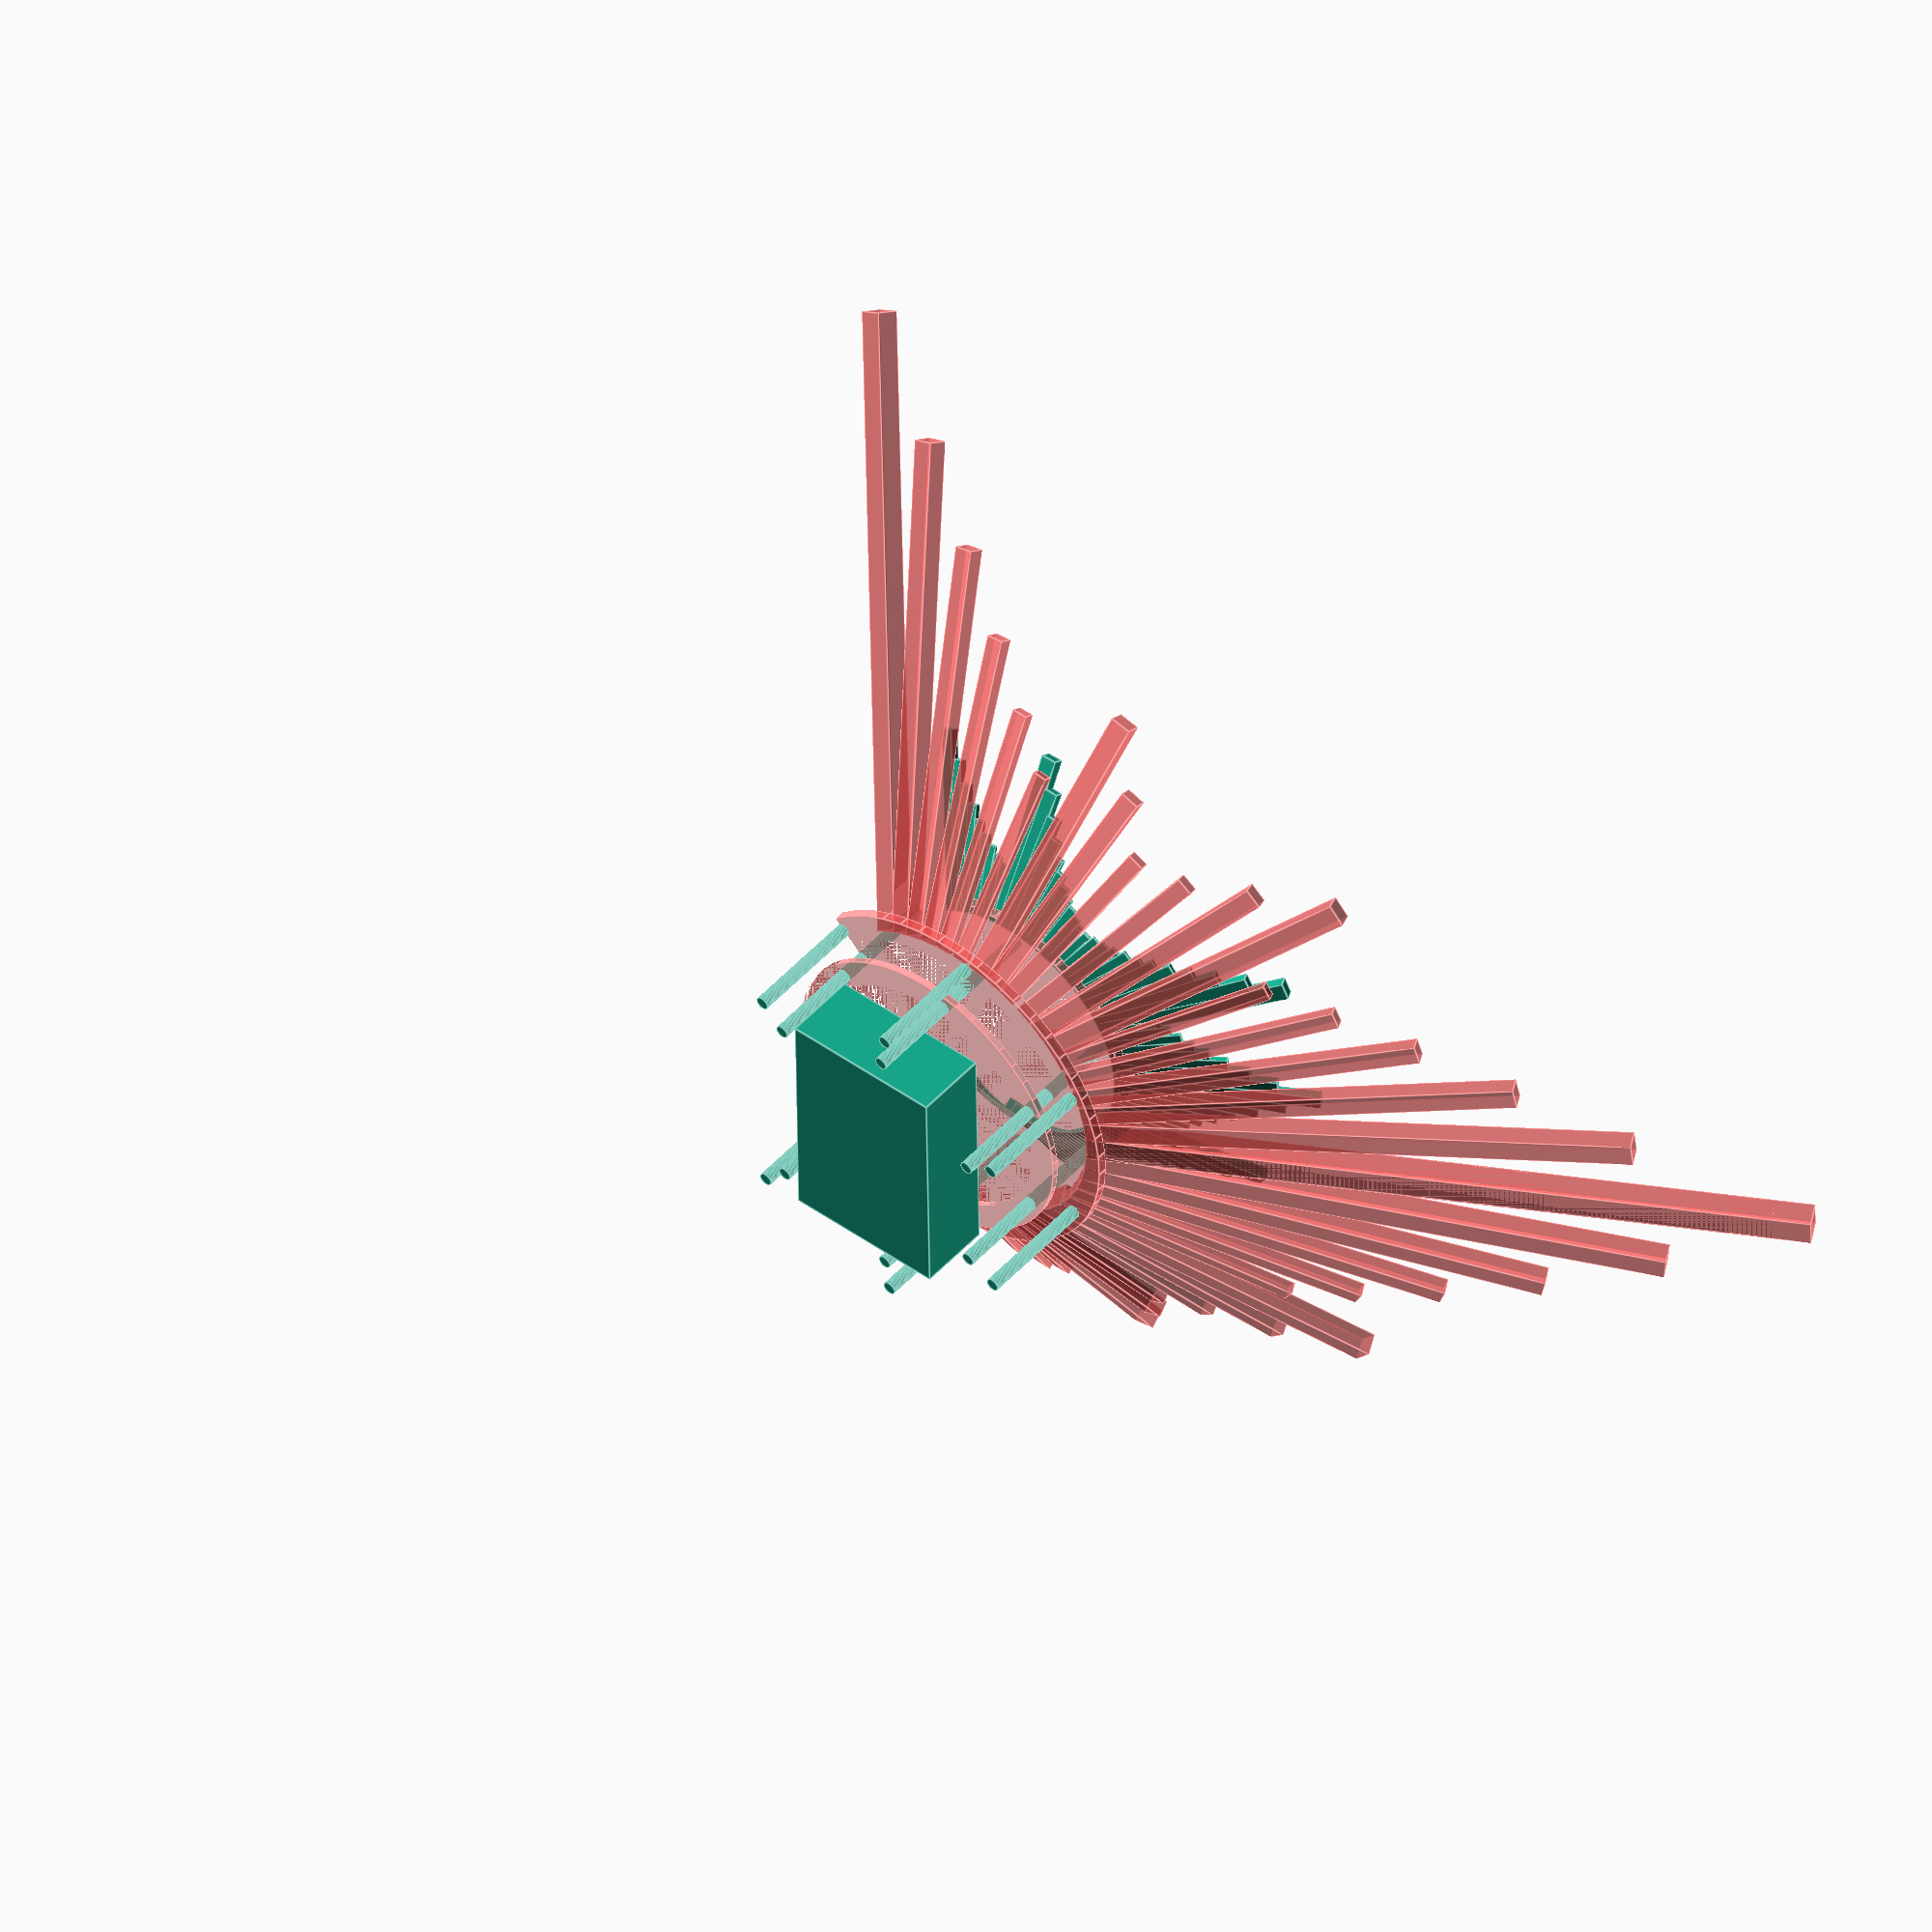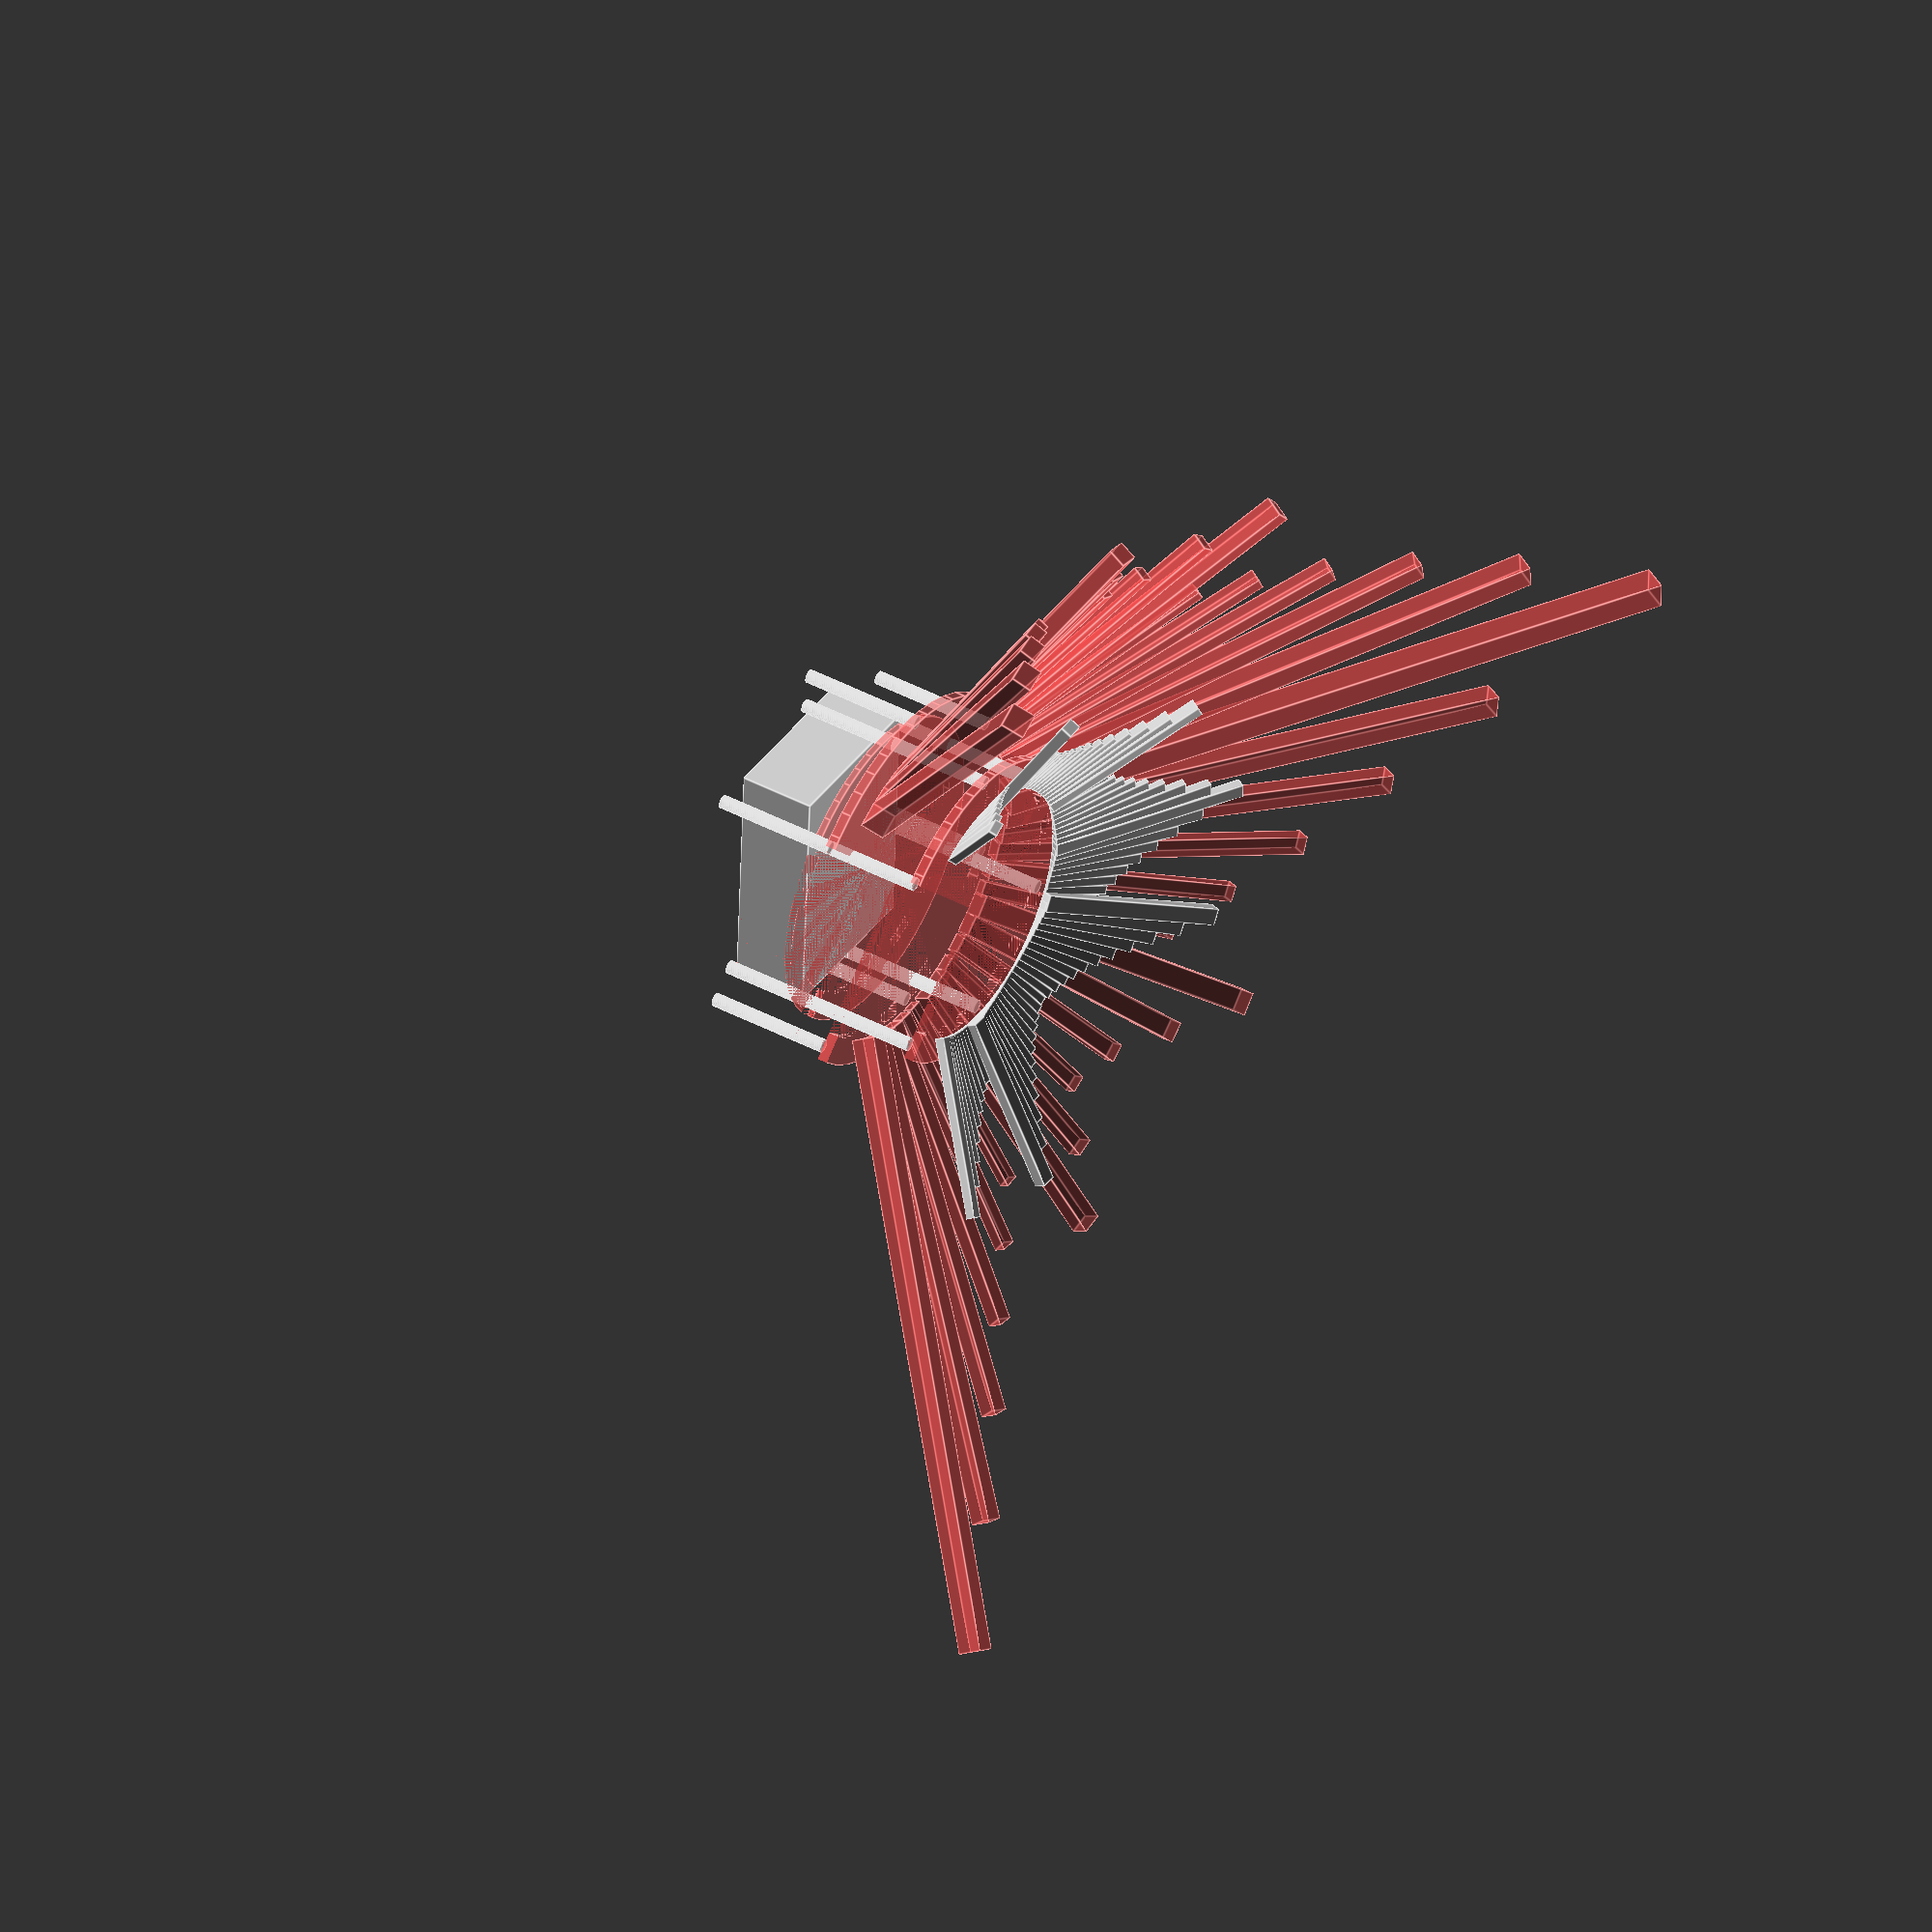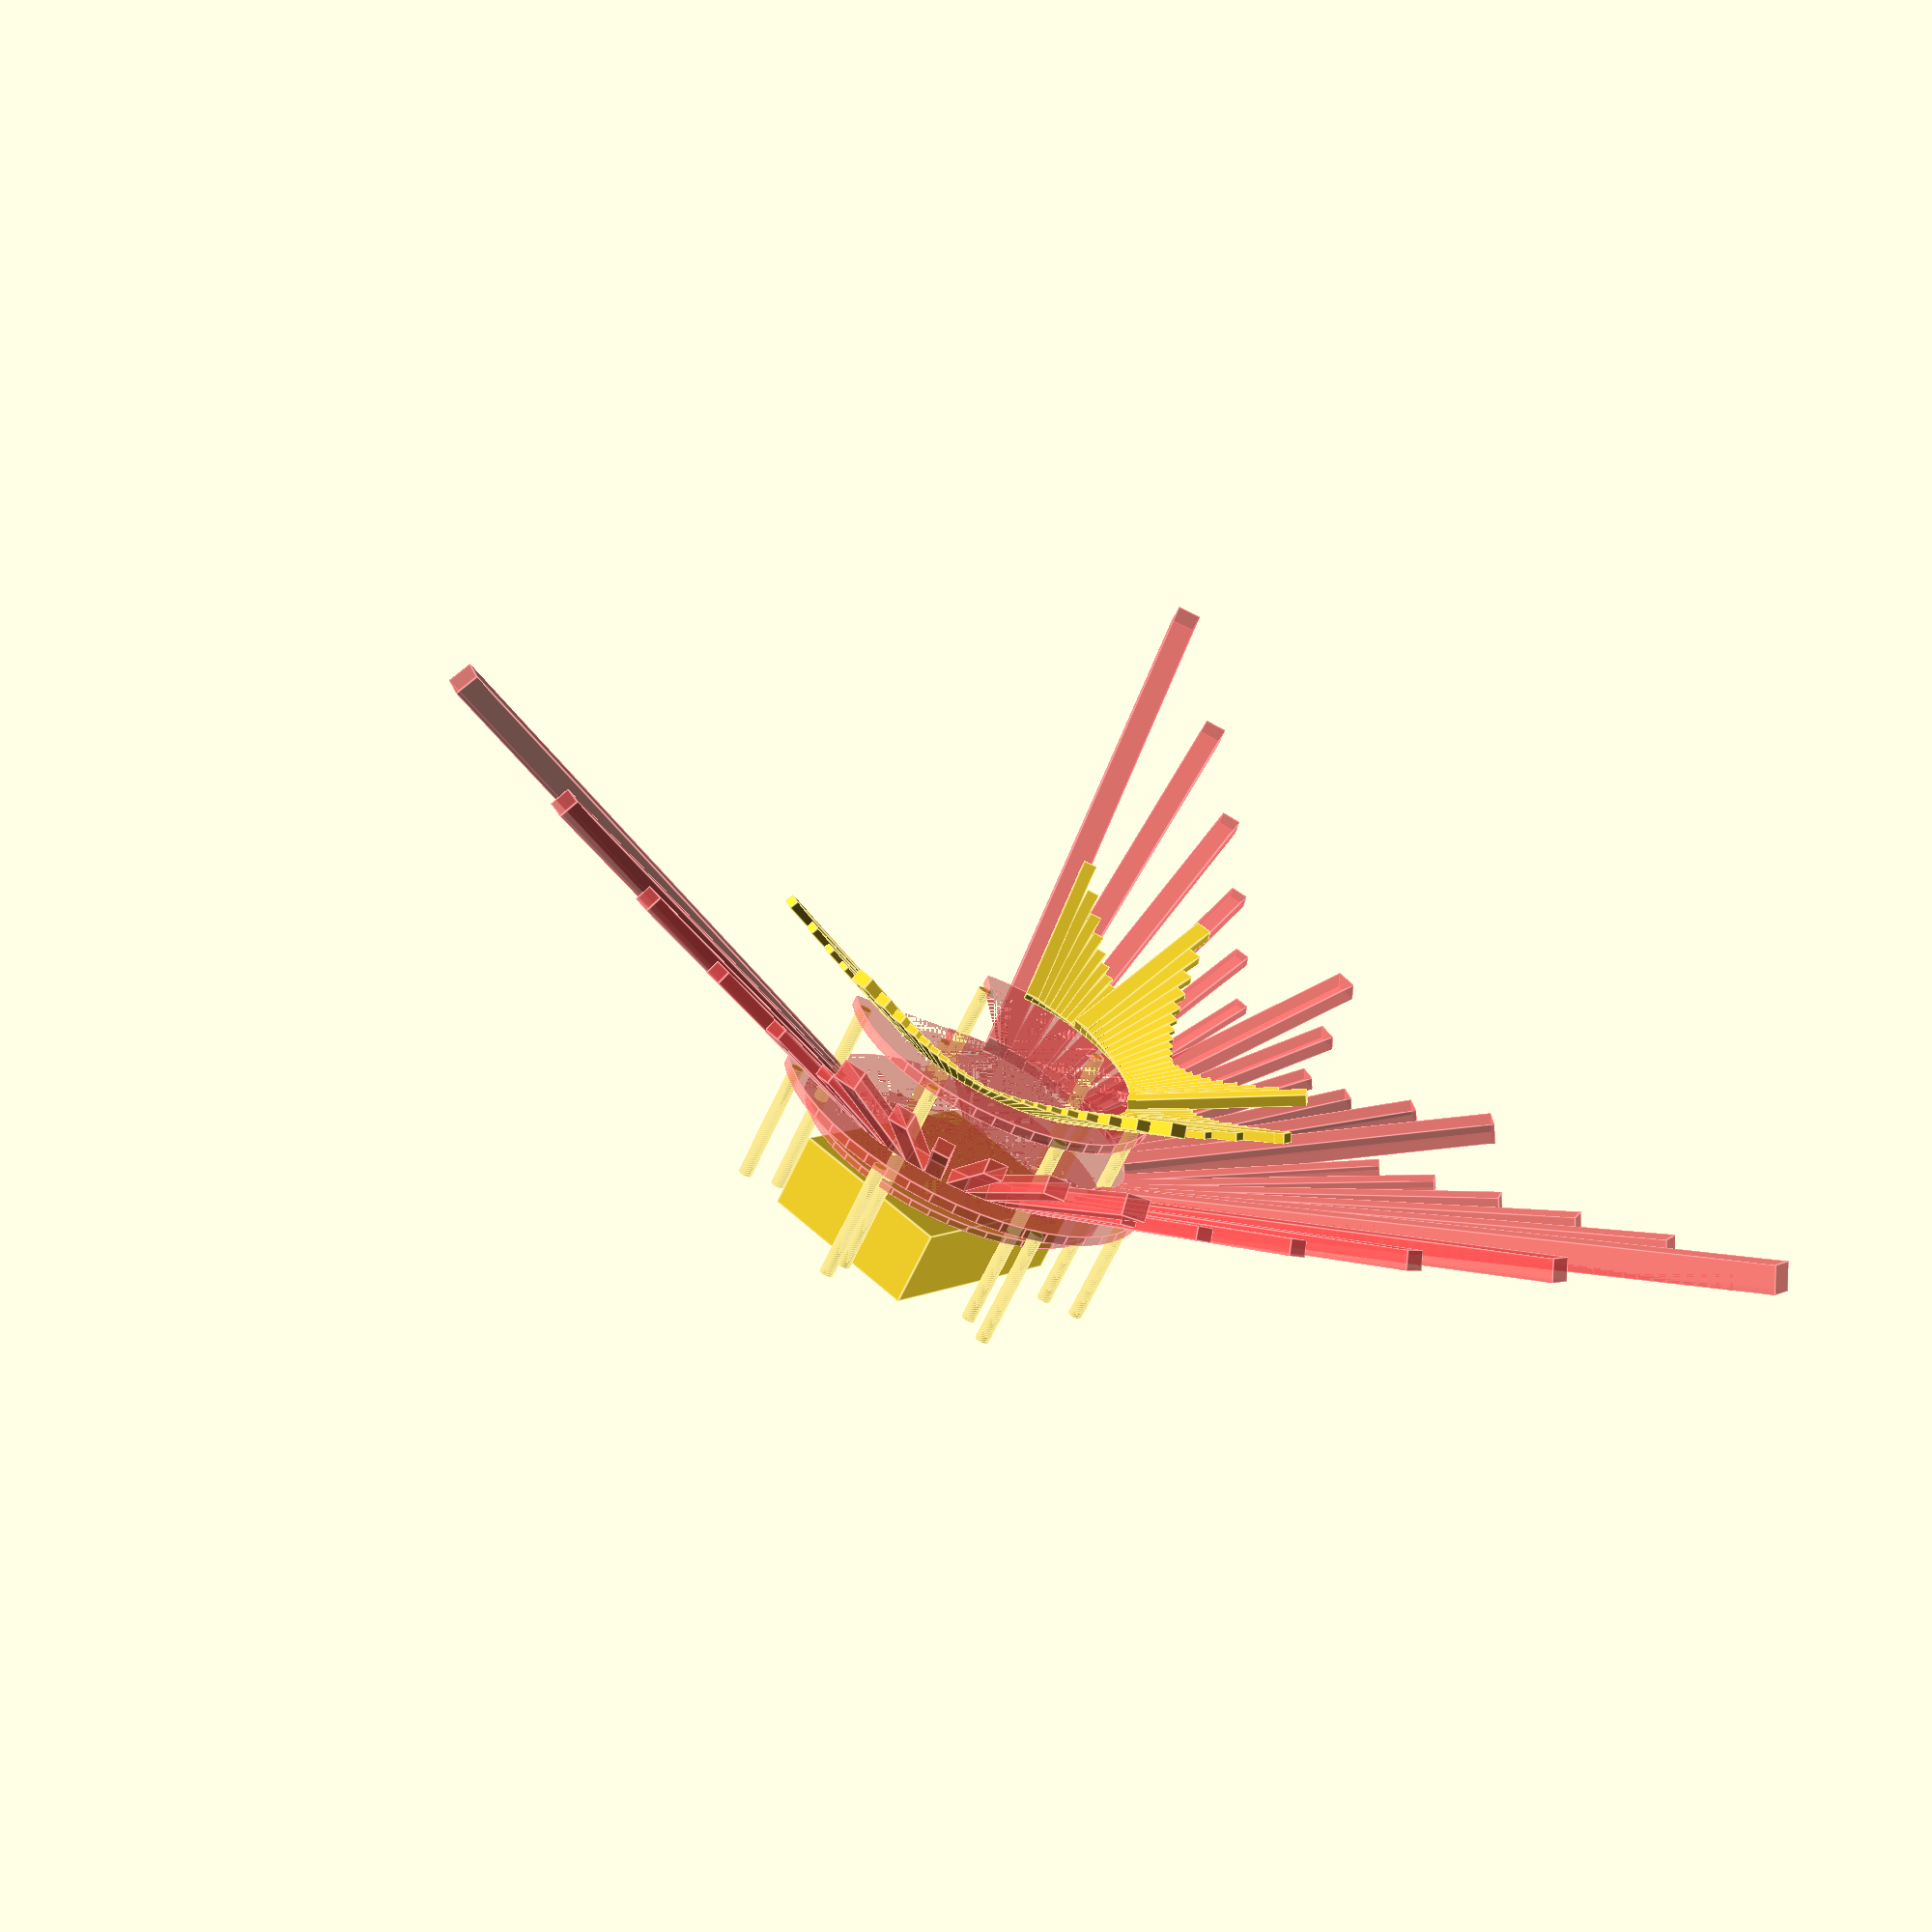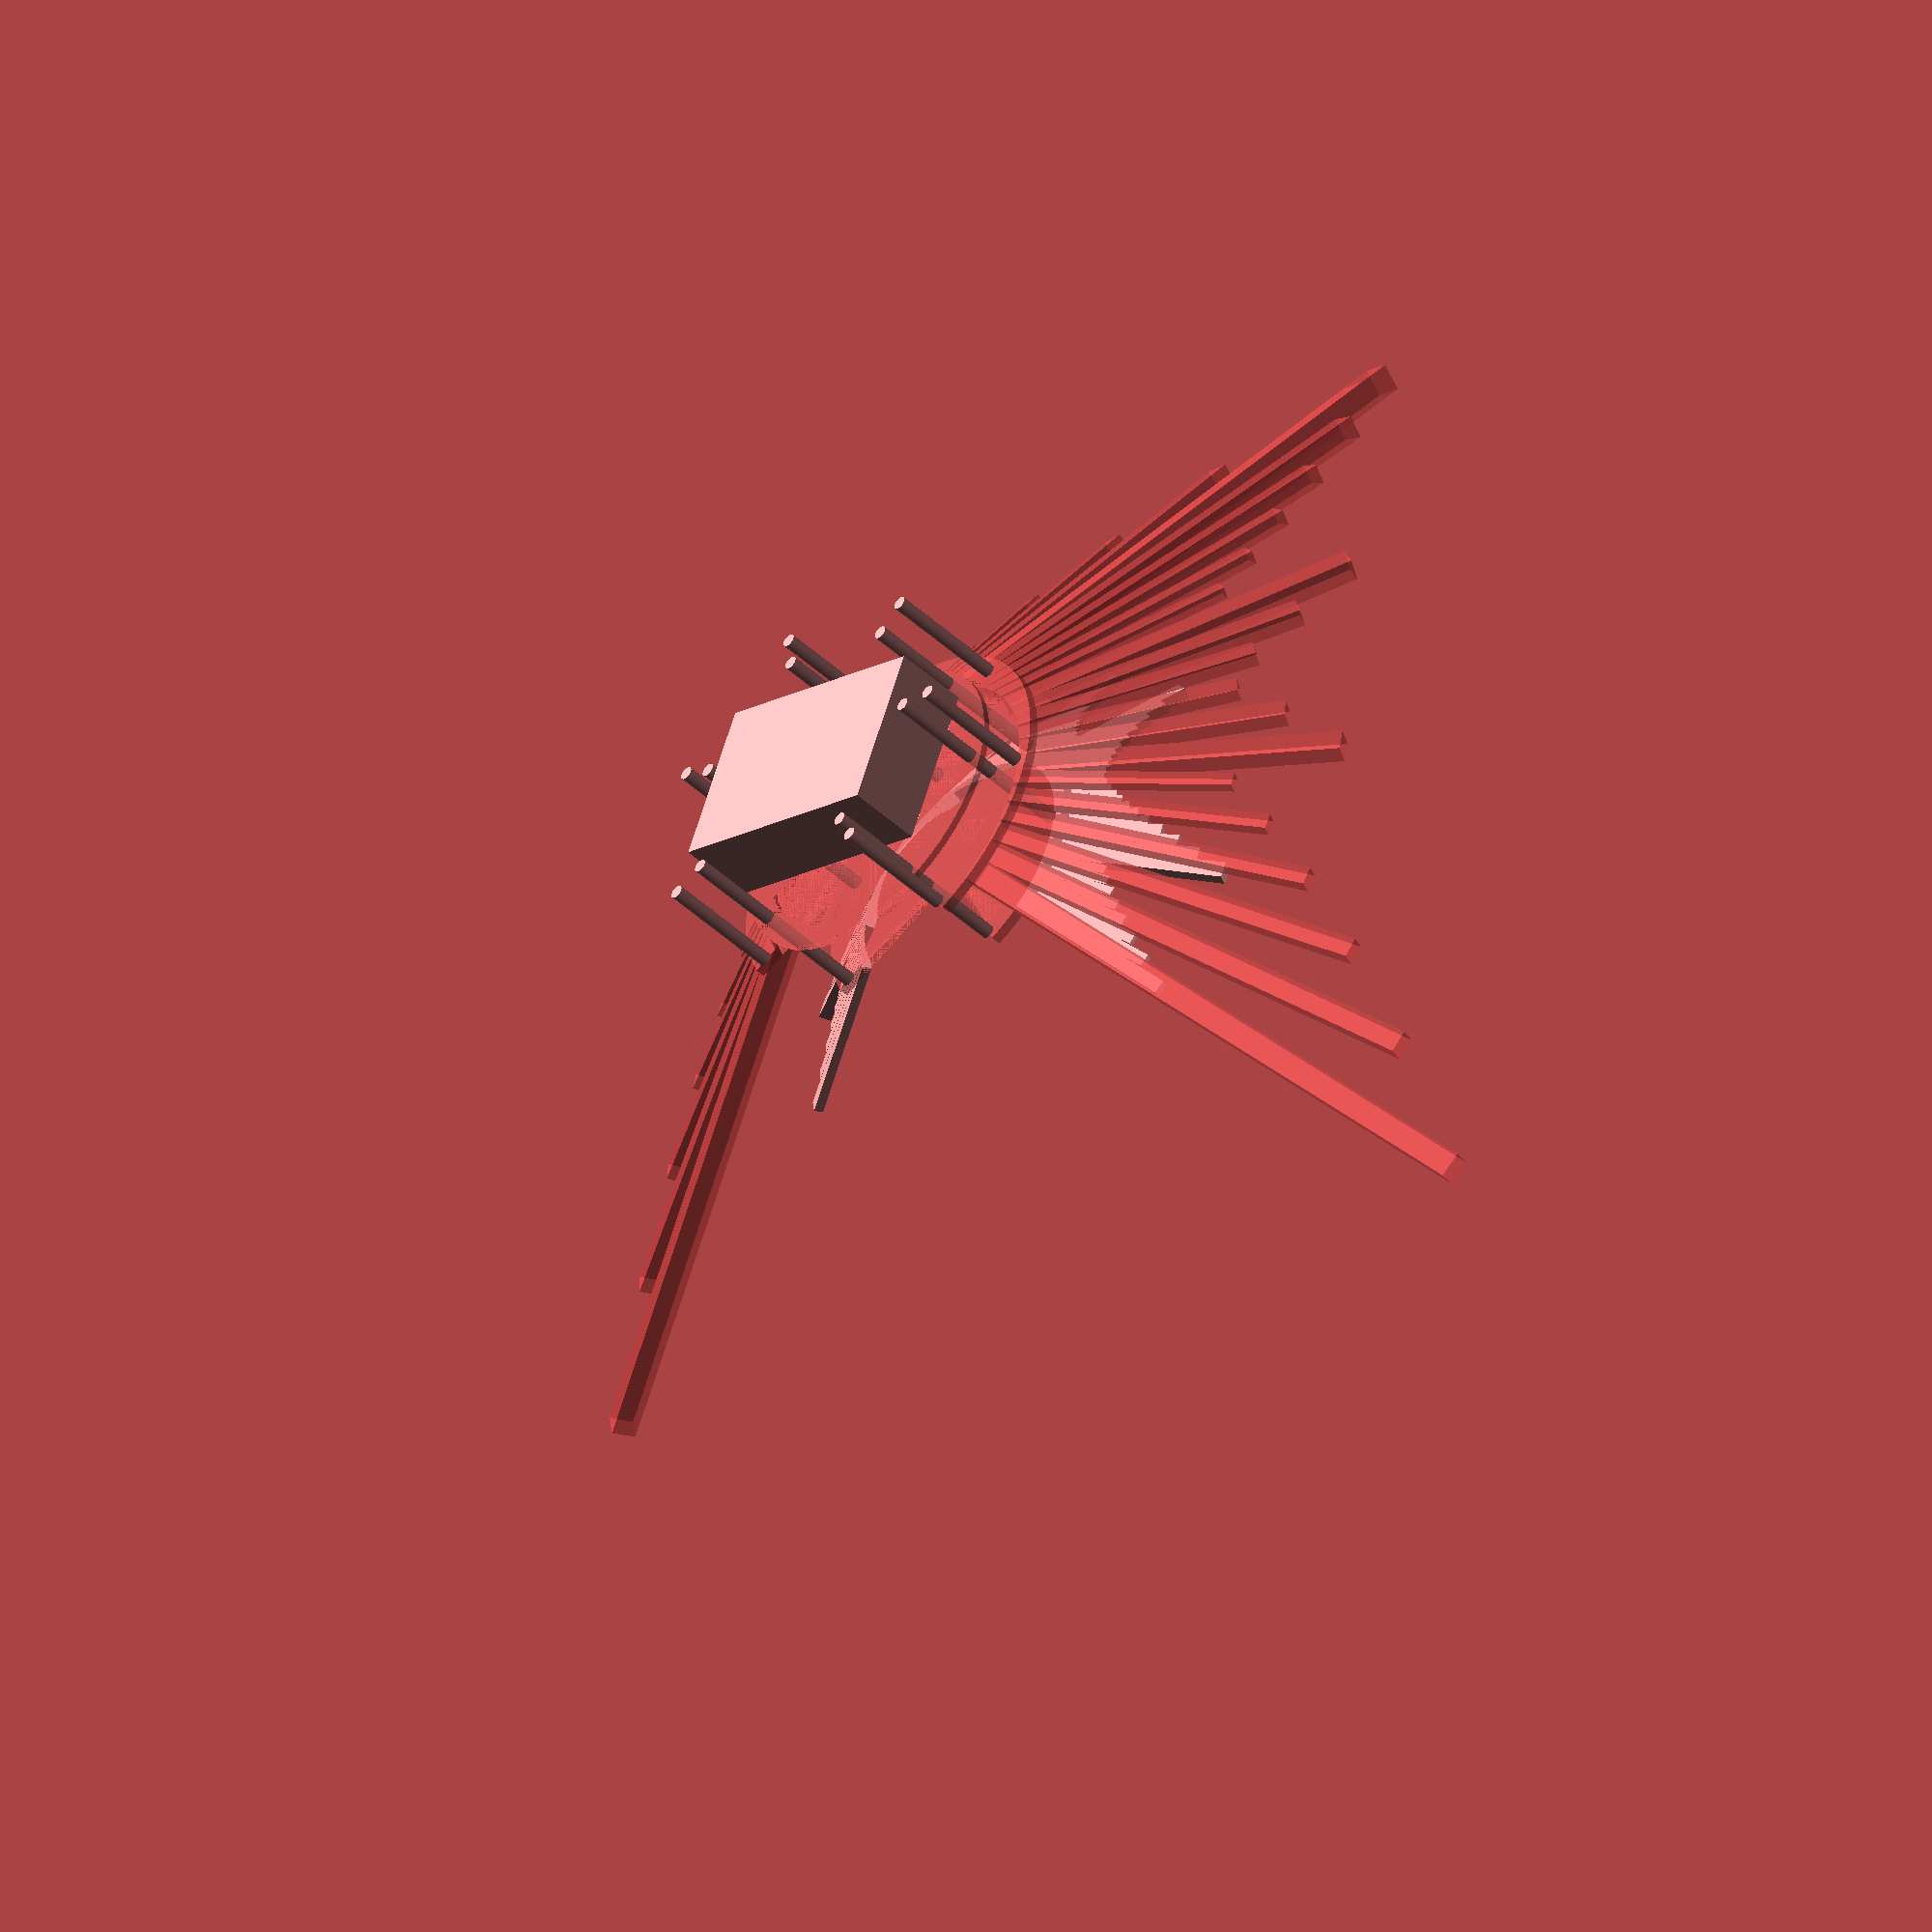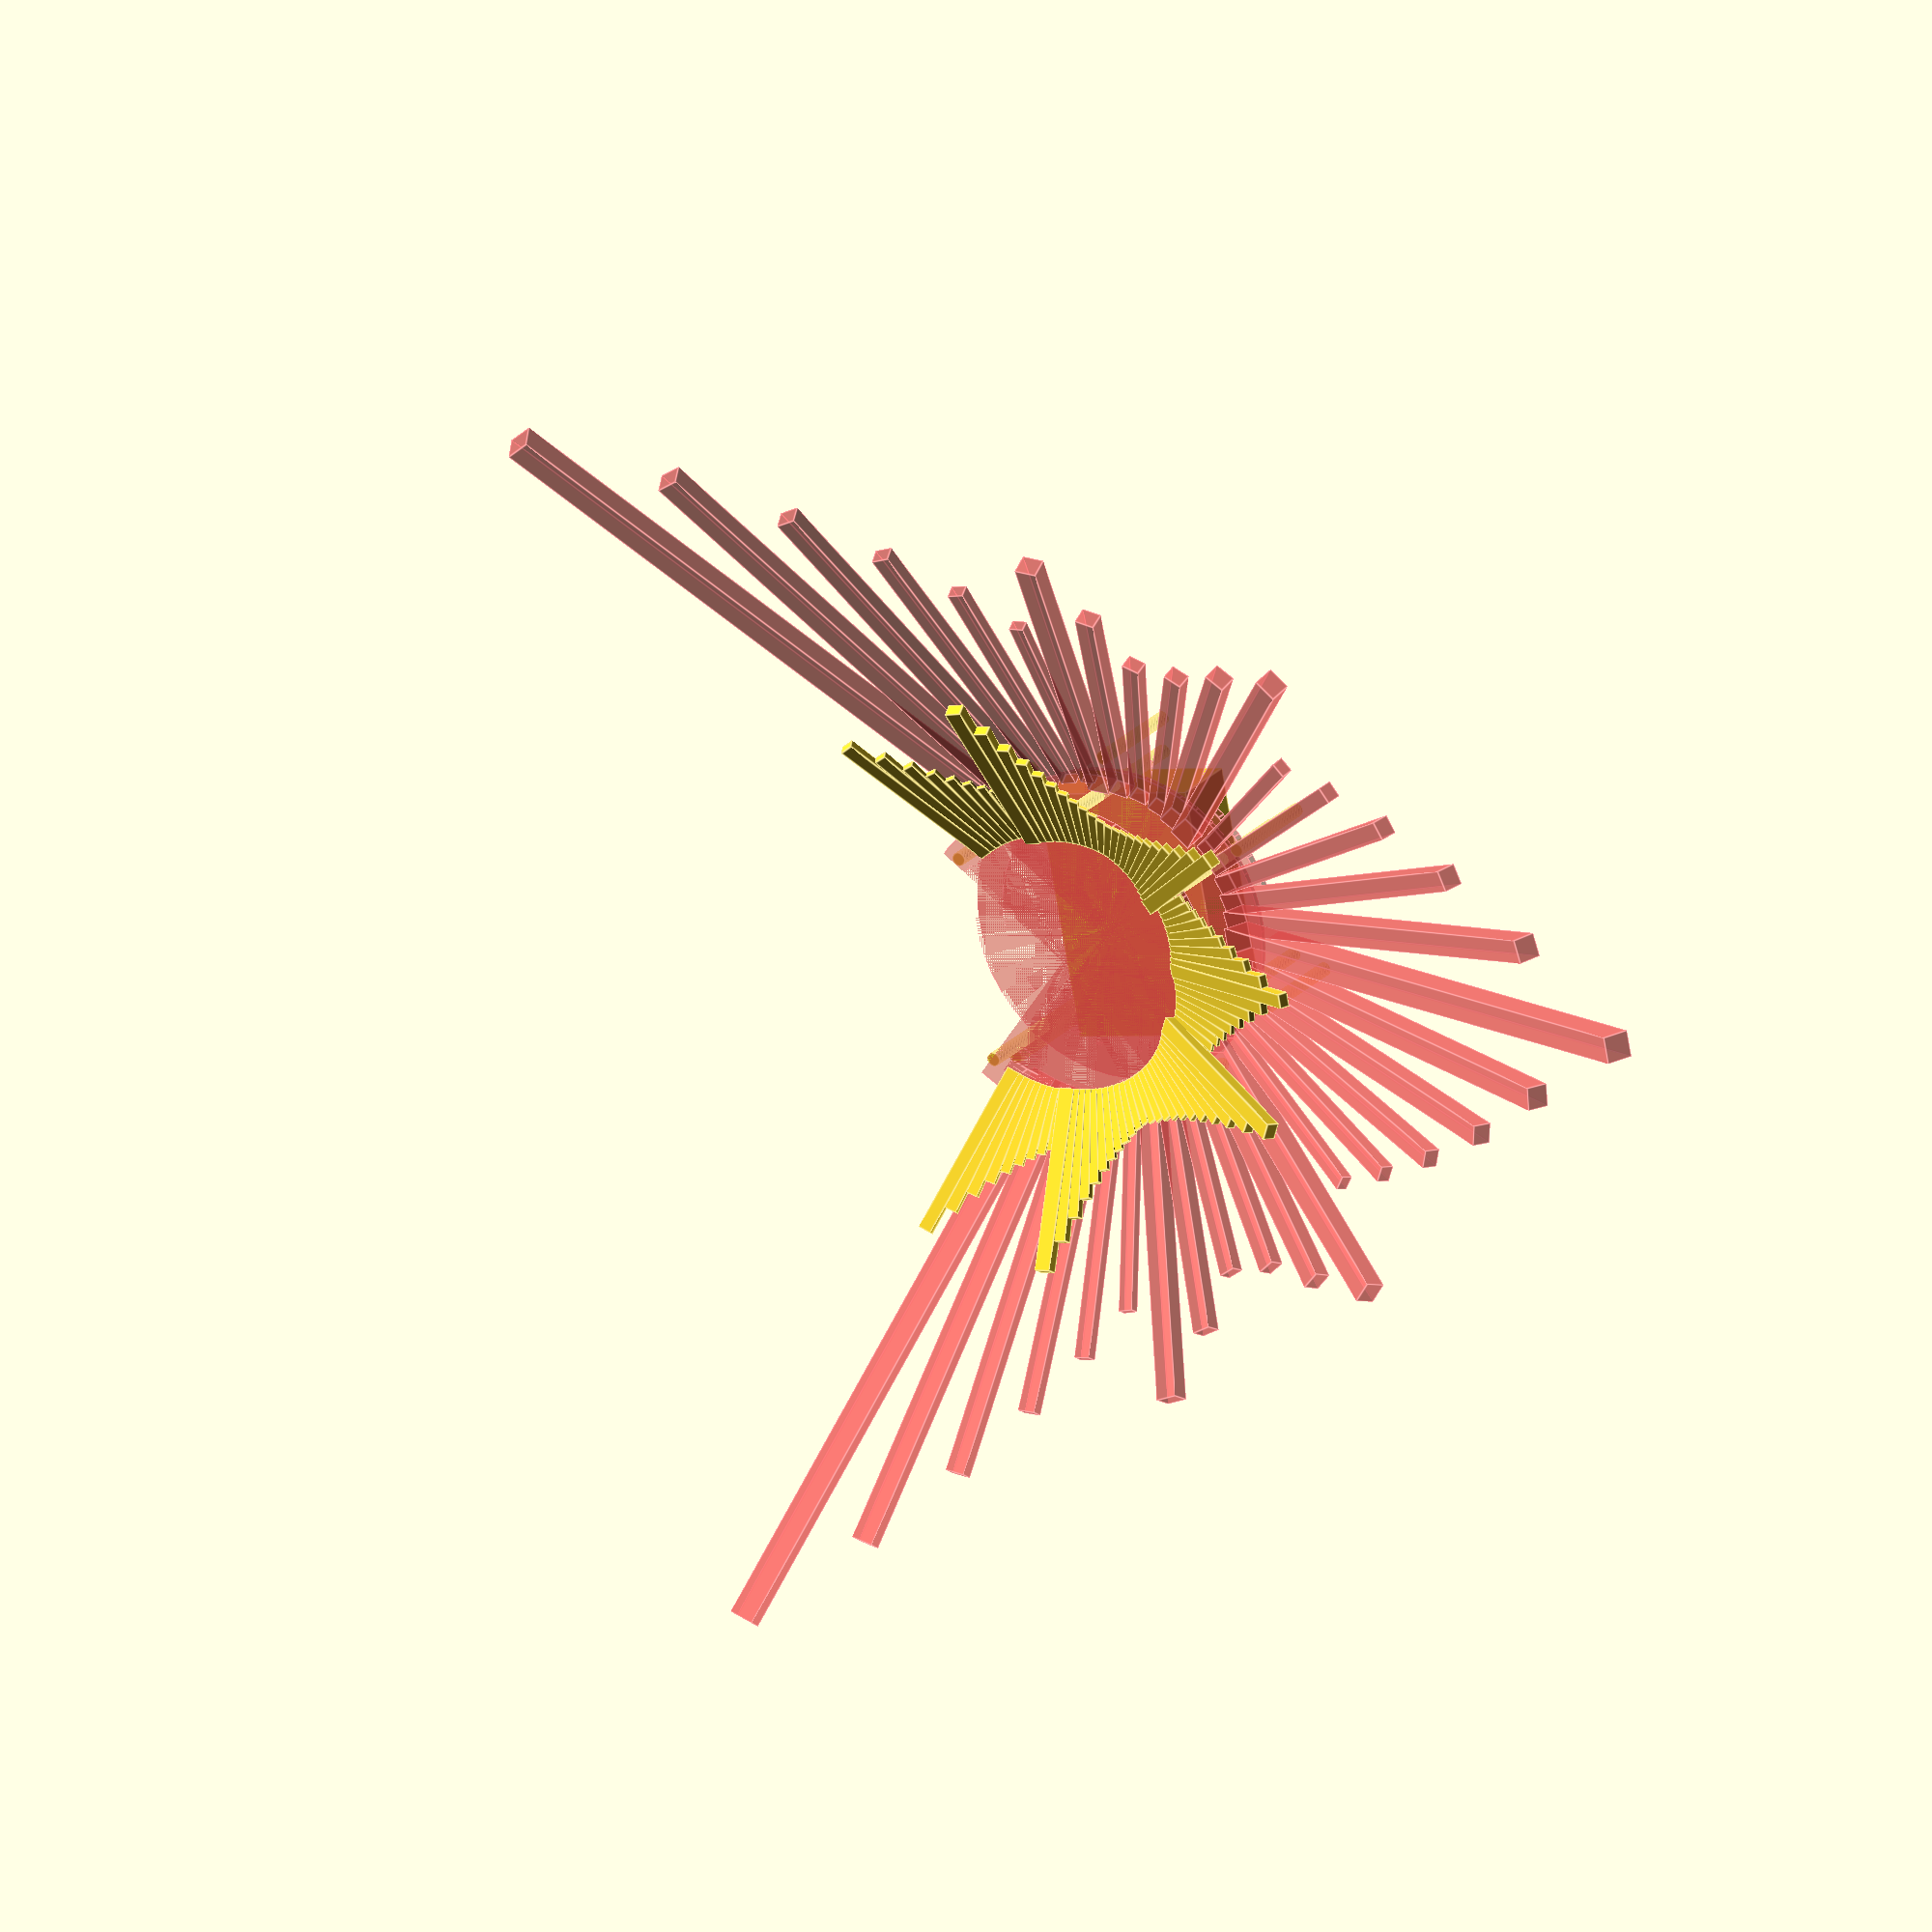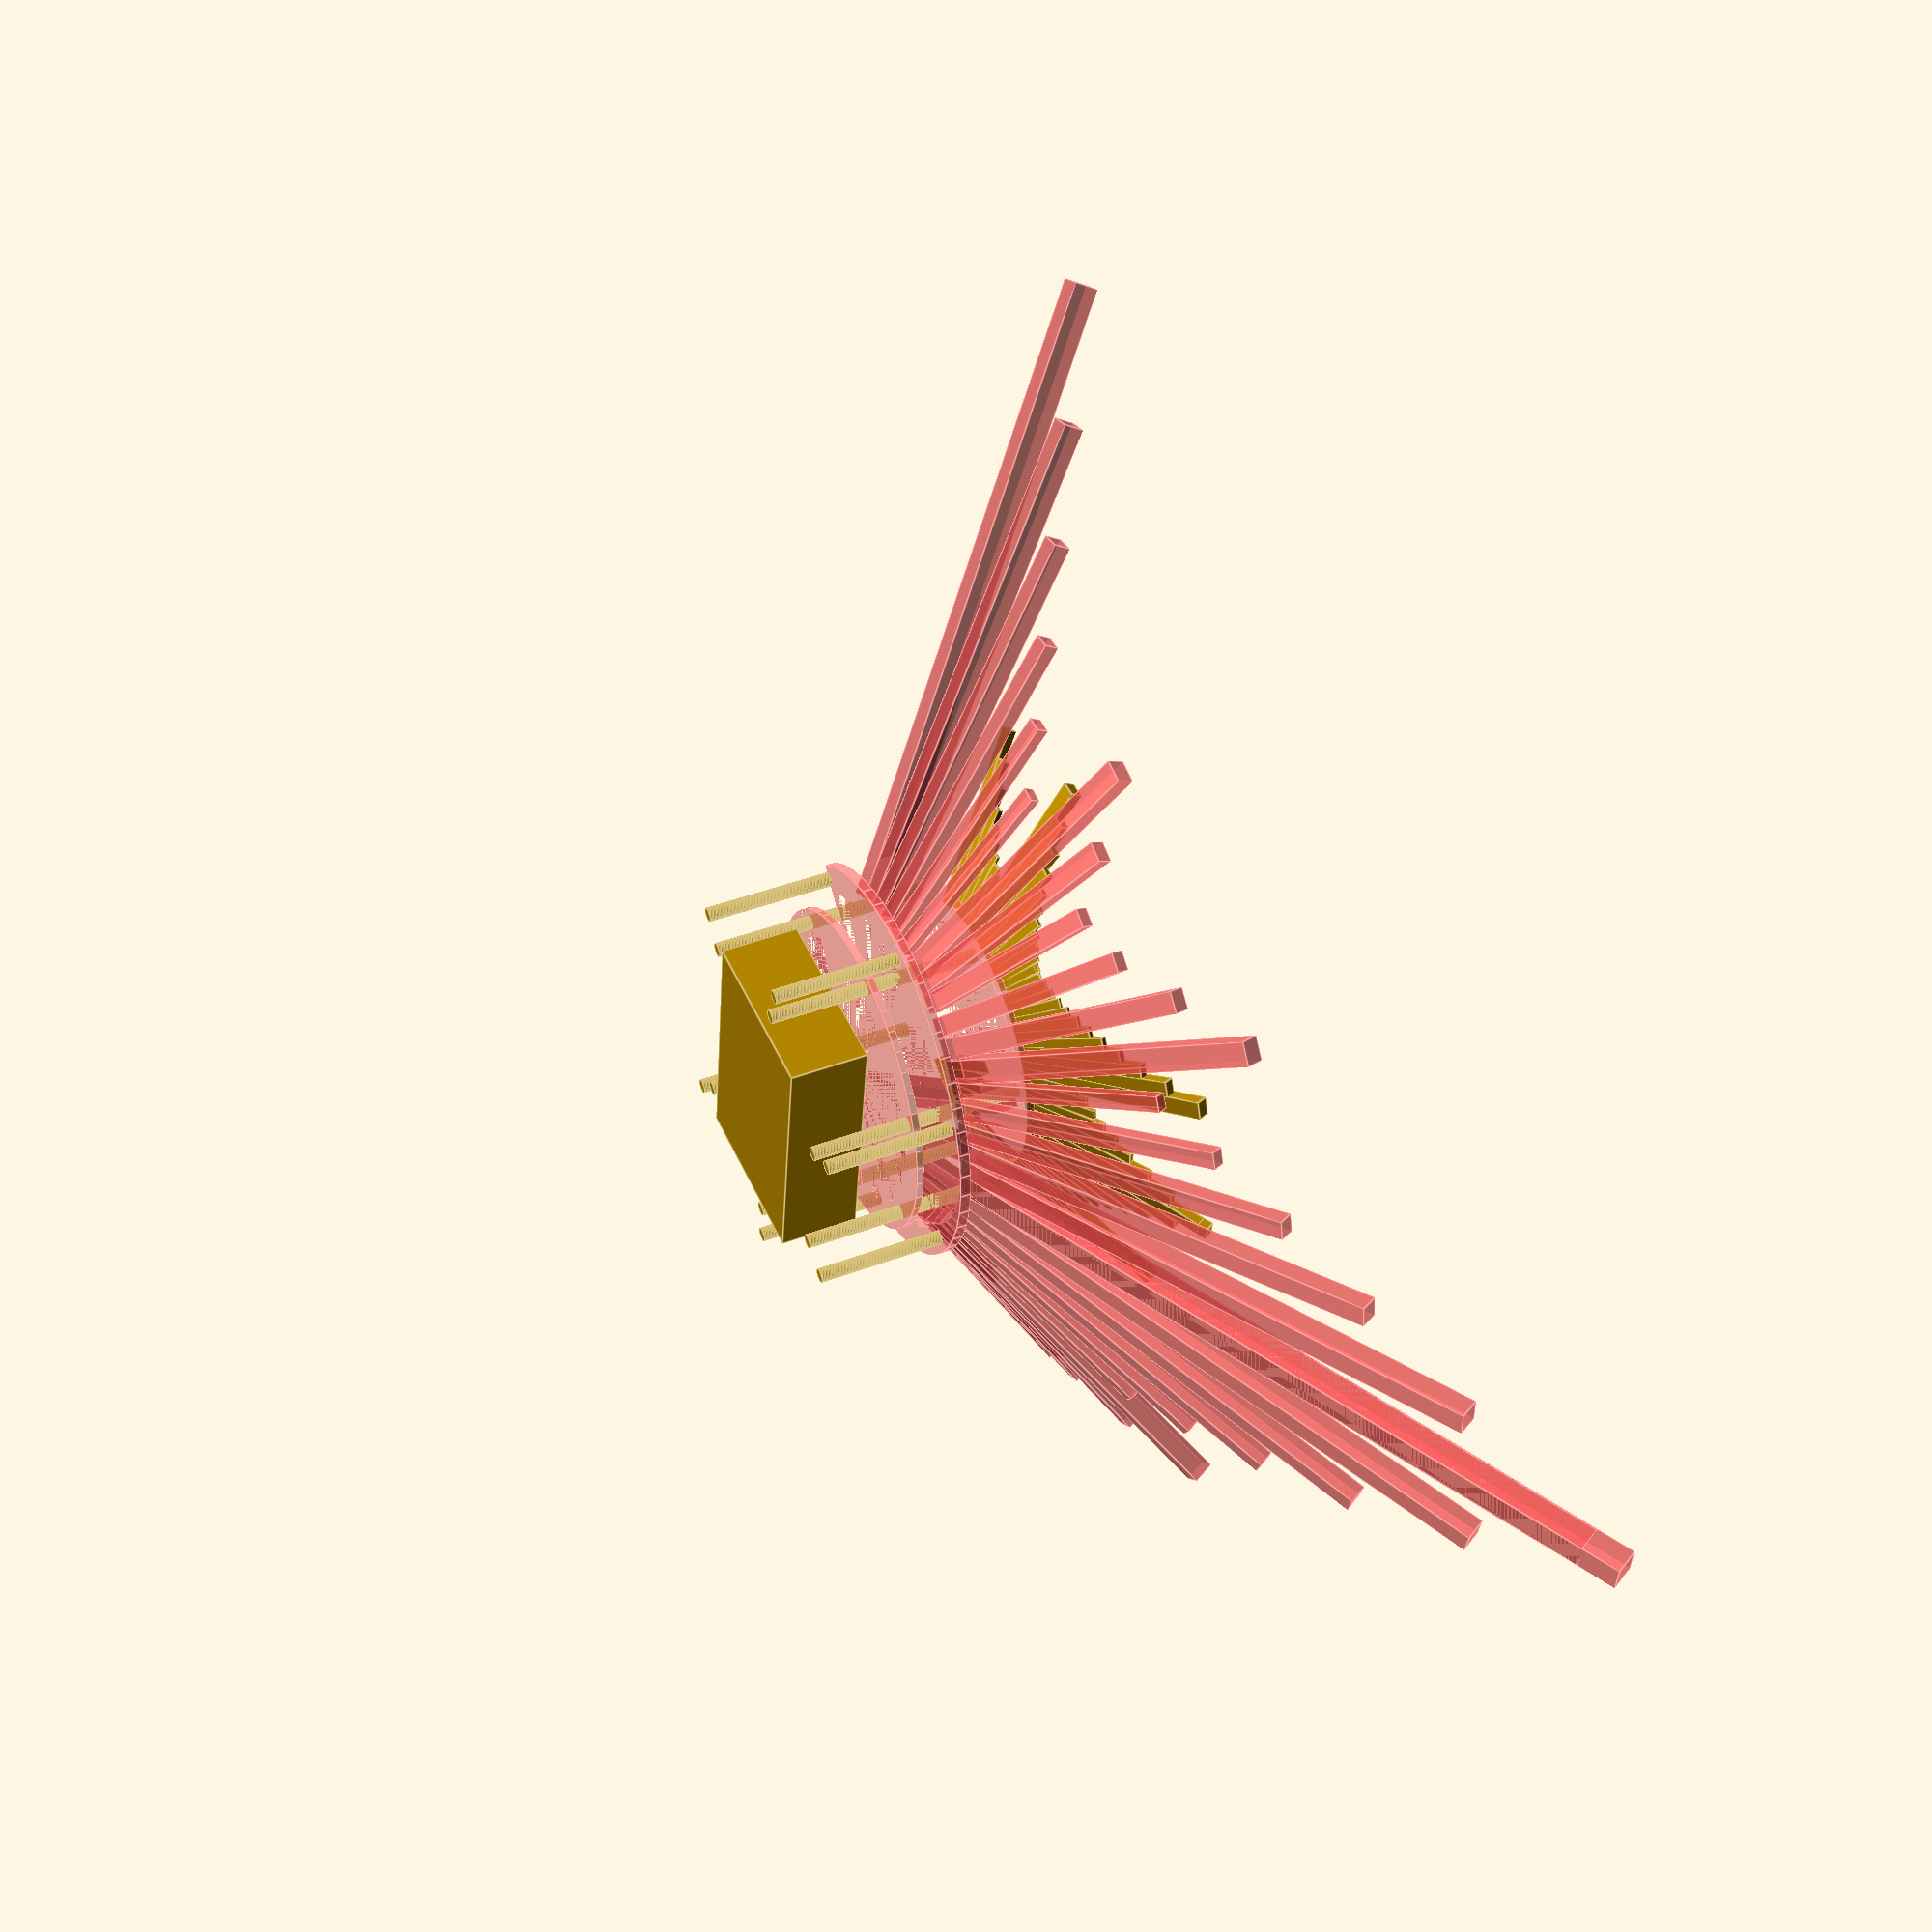
<openscad>
$fn = 50;
//cos of 45 degrees is adj/hyp
//therefore hyp = 28*cos(45)

total_arc = 270;
number_of_legs = 6;
spacing = 270/(number_of_legs - 1);

inner_pipe_height = 30;
inner_pipe_radius = 21;
inner_toe_rest_radius = 19;

outer_pipe_height = 18;
outer_pipe_radius = 26;
outer_toe_rest_radius = 24;

toe_rest_width = 4;
toe_rest_depth = 1.5;
incline = 30;

//windchest
translate([0,0,5*25.4]) rotate (a = 45, v = [0,0,1]) cube(size = [36*25.4, 24*25.4,11*25.4], center = true);


difference()
{
//outer toe rests
#translate([0,0,outer_pipe_height*25.4])cylinder(h = toe_rest_depth*25.4, r=(outer_toe_rest_radius + toe_rest_width)*25.4);
#translate([0,0,outer_pipe_height*25.4])cylinder(h = toe_rest_depth*25.4, r=outer_toe_rest_radius*25.4);
//cutting cube
#translate([0,-50*25.4,0]) cube(size = [50*25.4,50*25.4,100*25.4]);
}

difference()
{
//inner toe rests
#translate([0,0,inner_pipe_height*25.4])cylinder(h = toe_rest_depth*25.4, r=(inner_toe_rest_radius + toe_rest_width)*25.4);
#translate([0,0,inner_pipe_height*25.4])cylinder(h = toe_rest_depth*25.4, r=inner_toe_rest_radius*25.4);
//cutting cube
#translate([0,-50*25.4,0]) cube(size = [50*25.4,50*25.4,100*25.4]);
}


//pipes for outer toe rest
translate([outer_pipe_radius*25.4*cos(0*spacing), outer_pipe_radius*25.4*sin(0*spacing), 0]) cylinder(h = outer_pipe_height*25.4, r=1*25.4);
translate([outer_pipe_radius*25.4*cos(1*spacing), outer_pipe_radius*25.4*sin(1*spacing), 0]) cylinder(h = outer_pipe_height*25.4, r=1*25.4);
translate([outer_pipe_radius*25.4*cos(2*spacing), outer_pipe_radius*25.4*sin(2*spacing), 0]) cylinder(h = outer_pipe_height*25.4, r=1*25.4);
translate([outer_pipe_radius*25.4*cos(3*spacing), outer_pipe_radius*25.4*sin(3*spacing), 0]) cylinder(h = outer_pipe_height*25.4, r=1*25.4);
translate([outer_pipe_radius*25.4*cos(4*spacing), outer_pipe_radius*25.4*sin(4*spacing), 0]) cylinder(h = outer_pipe_height*25.4, r=1*25.4);
translate([outer_pipe_radius*25.4*cos(5*spacing), outer_pipe_radius*25.4*sin(5*spacing), 0]) cylinder(h = outer_pipe_height*25.4, r=1*25.4);


//pipes for inner toe rest
translate([inner_pipe_radius*25.4*cos(0*spacing), inner_pipe_radius*25.4*sin(0*spacing), 0]) cylinder(h = inner_pipe_height*25.4, r=1*25.4);
translate([inner_pipe_radius*25.4*cos(1*spacing), inner_pipe_radius*25.4*sin(1*spacing), 0]) cylinder(h = inner_pipe_height*25.4, r=1*25.4);
translate([inner_pipe_radius*25.4*cos(2*spacing), inner_pipe_radius*25.4*sin(2*spacing), 0]) cylinder(h = inner_pipe_height*25.4, r=1*25.4);
translate([inner_pipe_radius*25.4*cos(3*spacing), inner_pipe_radius*25.4*sin(3*spacing), 0]) cylinder(h = inner_pipe_height*25.4, r=1*25.4);
translate([inner_pipe_radius*25.4*cos(4*spacing), inner_pipe_radius*25.4*sin(4*spacing), 0]) cylinder(h = inner_pipe_height*25.4, r=1*25.4);
translate([inner_pipe_radius*25.4*cos(5*spacing), inner_pipe_radius*25.4*sin(5*spacing), 0]) cylinder(h = inner_pipe_height*25.4, r=1*25.4);



incline = 30;


rotate(a = -135, v = [0,0,1]){



translate([0,0,(tan(incline))*(25.4*24)])
difference()
{
//base of foot rest
#cylinder(h = 25.4*1, r1 = 25.4*23, r2 = 25.4*23);
//take out keyhole and center
#rotate(a=45, v=[0,0,1]){
cube(size=[25.4*48, 25.4*48, 25.4*1]);
}
#cylinder(h = 25.4*1, r1 = 25.4*19, r2 = 25.4*19);
}
translate([0,0,21*25.4])
rotate(a=(270 + 0 ), v=[0,0,1]){
rotate(a=-incline, v=[0,1,0]){
translate ([ ((25.4*19)/cos(incline)) , -25.4*2, 0]) 
cube(size=[ 753.618 ,  52.8828 , 36.9824 ]);
}
}
translate([0,0,21*25.4])
rotate(a=(270 - 0 ), v=[0,0,1]){
rotate(a=-incline, v=[0,1,0]){
translate ([ ((25.4*19)/cos(incline)) , -25.4*2, 0]) 
cube(size=[ 718.82 ,  51.7906 , 35.5092 ]);
}
}
translate([0,0,21*25.4])
rotate(a=(30 - 0 ), v=[0,0,1]){
rotate(a=-incline, v=[0,1,0]){
translate ([ ((25.4*19)/cos(incline)) , -25.4*2, 0]) 
cube(size=[ 686.308 ,  50.7492 , 34.0868 ]);
}
}
translate([0,0,21*25.4])
rotate(a=(150 + 0 ), v=[0,0,1]){
rotate(a=-incline, v=[0,1,0]){
translate ([ ((25.4*19)/cos(incline)) , -25.4*2, 0]) 
cube(size=[ 655.574 ,  49.7332 , 32.7406 ]);
}
}
translate([0,0,21*25.4])
rotate(a=(270 + 3 ), v=[0,0,1]){
rotate(a=-incline, v=[0,1,0]){
translate ([ ((25.4*19)/cos(incline)) , -25.4*2, 0]) 
cube(size=[ 626.364 ,  48.768 , 31.4198 ]);
}
}
translate([0,0,21*25.4])
rotate(a=(270 - 3 ), v=[0,0,1]){
rotate(a=-incline, v=[0,1,0]){
translate ([ ((25.4*19)/cos(incline)) , -25.4*2, 0]) 
cube(size=[ 599.186 ,  47.8282 , 30.1752 ]);
}
}
translate([0,0,21*25.4])
rotate(a=(30 - 3 ), v=[0,0,1]){
rotate(a=-incline, v=[0,1,0]){
translate ([ ((25.4*19)/cos(incline)) , -25.4*2, 0]) 
cube(size=[ 573.278 ,  46.9392 , 28.956 ]);
}
}
translate([0,0,21*25.4])
rotate(a=(150 + 3 ), v=[0,0,1]){
rotate(a=-incline, v=[0,1,0]){
translate ([ ((25.4*19)/cos(incline)) , -25.4*2, 0]) 
cube(size=[ 548.894 ,  46.0756 , 27.813 ]);
}
}
translate([0,0,21*25.4])
rotate(a=(270 + 6 ), v=[0,0,1]){
rotate(a=-incline, v=[0,1,0]){
translate ([ ((25.4*19)/cos(incline)) , -25.4*2, 0]) 
cube(size=[ 526.034 ,  45.2374 , 26.6954 ]);
}
}
translate([0,0,21*25.4])
rotate(a=(270 - 6 ), v=[0,0,1]){
rotate(a=-incline, v=[0,1,0]){
translate ([ ((25.4*19)/cos(incline)) , -25.4*2, 0]) 
cube(size=[ 504.444 ,  44.45 , 25.6286 ]);
}
}
translate([0,0,21*25.4])
rotate(a=(30 - 6 ), v=[0,0,1]){
rotate(a=-incline, v=[0,1,0]){
translate ([ ((25.4*19)/cos(incline)) , -25.4*2, 0]) 
cube(size=[ 484.124 ,  43.688 , 24.6126 ]);
}
}
translate([0,0,21*25.4])
rotate(a=(150 + 6 ), v=[0,0,1]){
rotate(a=-incline, v=[0,1,0]){
translate ([ ((25.4*19)/cos(incline)) , -25.4*2, 0]) 
cube(size=[ 464.82 ,  42.9514 , 23.622 ]);
}
}
translate([0,0,21*25.4])
rotate(a=(270 + 9 ), v=[0,0,1]){
rotate(a=-incline, v=[0,1,0]){
translate ([ ((25.4*19)/cos(incline)) , -25.4*2, 0]) 
cube(size=[ 446.786 ,  42.2656 , 22.6822 ]);
}
}
translate([0,0,21*25.4])
rotate(a=(270 - 9 ), v=[0,0,1]){
rotate(a=-incline, v=[0,1,0]){
translate ([ ((25.4*19)/cos(incline)) , -25.4*2, 0]) 
cube(size=[ 429.768 ,  41.5798 , 21.7678 ]);
}
}
translate([0,0,21*25.4])
rotate(a=(30 - 9 ), v=[0,0,1]){
rotate(a=-incline, v=[0,1,0]){
translate ([ ((25.4*19)/cos(incline)) , -25.4*2, 0]) 
cube(size=[ 413.512 ,  40.9448 , 20.9042 ]);
}
}
translate([0,0,21*25.4])
rotate(a=(150 + 9 ), v=[0,0,1]){
rotate(a=-incline, v=[0,1,0]){
translate ([ ((25.4*19)/cos(incline)) , -25.4*2, 0]) 
cube(size=[ 398.526 ,  40.3098 , 20.066 ]);
}
}
translate([0,0,21*25.4])
rotate(a=(270 + 12 ), v=[0,0,1]){
rotate(a=-incline, v=[0,1,0]){
translate ([ ((25.4*19)/cos(incline)) , -25.4*2, 0]) 
cube(size=[ 384.048 ,  39.7256 , 19.2786 ]);
}
}
translate([0,0,21*25.4])
rotate(a=(270 - 12 ), v=[0,0,1]){
rotate(a=-incline, v=[0,1,0]){
translate ([ ((25.4*19)/cos(incline)) , -25.4*2, 0]) 
cube(size=[ 370.586 ,  39.1414 , 18.4912 ]);
}
}
translate([0,0,21*25.4])
rotate(a=(30 - 12 ), v=[0,0,1]){
rotate(a=-incline, v=[0,1,0]){
translate ([ ((25.4*19)/cos(incline)) , -25.4*2, 0]) 
cube(size=[ 357.886 ,  38.608 , 17.7546 ]);
}
}
translate([0,0,21*25.4])
rotate(a=(150 + 12 ), v=[0,0,1]){
rotate(a=-incline, v=[0,1,0]){
translate ([ ((25.4*19)/cos(incline)) , -25.4*2, 0]) 
cube(size=[ 345.948 ,  38.0746 , 17.0434 ]);
}
}
translate([0,0,21*25.4])
rotate(a=(270 + 15 ), v=[0,0,1]){
rotate(a=-incline, v=[0,1,0]){
translate ([ ((25.4*19)/cos(incline)) , -25.4*2, 0]) 
cube(size=[ 334.772 ,  37.5666 , 16.3576 ]);
}
}
translate([0,0,21*25.4])
rotate(a=(270 - 15 ), v=[0,0,1]){
rotate(a=-incline, v=[0,1,0]){
translate ([ ((25.4*19)/cos(incline)) , -25.4*2, 0]) 
cube(size=[ 324.104 ,  37.084 , 15.7226 ]);
}
}
translate([0,0,21*25.4])
rotate(a=(30 - 15 ), v=[0,0,1]){
rotate(a=-incline, v=[0,1,0]){
translate ([ ((25.4*19)/cos(incline)) , -25.4*2, 0]) 
cube(size=[ 314.198 ,  36.6014 , 15.0876 ]);
}
}
translate([0,0,21*25.4])
rotate(a=(150 + 15 ), v=[0,0,1]){
rotate(a=-incline, v=[0,1,0]){
translate ([ ((25.4*19)/cos(incline)) , -25.4*2, 0]) 
cube(size=[ 304.546 ,  36.1696 , 14.478 ]);
}
}
translate([0,0,21*25.4])
rotate(a=(270 + 18 ), v=[0,0,1]){
rotate(a=-incline, v=[0,1,0]){
translate ([ ((25.4*19)/cos(incline)) , -25.4*2, 0]) 
cube(size=[ 295.656 ,  35.7378 , 13.8938 ]);
}
}
translate([0,0,21*25.4])
rotate(a=(270 - 18 ), v=[0,0,1]){
rotate(a=-incline, v=[0,1,0]){
translate ([ ((25.4*19)/cos(incline)) , -25.4*2, 0]) 
cube(size=[ 287.274 ,  35.3314 , 13.3604 ]);
}
}
translate([0,0,21*25.4])
rotate(a=(30 - 18 ), v=[0,0,1]){
rotate(a=-incline, v=[0,1,0]){
translate ([ ((25.4*19)/cos(incline)) , -25.4*2, 0]) 
cube(size=[ 279.4 ,  34.925 , 12.827 ]);
}
}
translate([0,0,21*25.4])
rotate(a=(150 + 18 ), v=[0,0,1]){
rotate(a=-incline, v=[0,1,0]){
translate ([ ((25.4*19)/cos(incline)) , -25.4*2, 0]) 
cube(size=[ 272.034 ,  34.544 , 12.2936 ]);
}
}
translate([0,0,21*25.4])
rotate(a=(270 + 21 ), v=[0,0,1]){
rotate(a=-incline, v=[0,1,0]){
translate ([ ((25.4*19)/cos(incline)) , -25.4*2, 0]) 
cube(size=[ 264.922 ,  34.1884 , 11.811 ]);
}
}
translate([0,0,21*25.4])
rotate(a=(270 - 21 ), v=[0,0,1]){
rotate(a=-incline, v=[0,1,0]){
translate ([ ((25.4*19)/cos(incline)) , -25.4*2, 0]) 
cube(size=[ 258.318 ,  33.8328 , 11.3284 ]);
}
}
translate([0,0,21*25.4])
rotate(a=(30 - 21 ), v=[0,0,1]){
rotate(a=-incline, v=[0,1,0]){
translate ([ ((25.4*19)/cos(incline)) , -25.4*2, 0]) 
cube(size=[ 252.222 ,  33.5026 , 10.8966 ]);
}
}
translate([0,0,21*25.4])
rotate(a=(150 + 21 ), v=[0,0,1]){
rotate(a=-incline, v=[0,1,0]){
translate ([ ((25.4*19)/cos(incline)) , -25.4*2, 0]) 
cube(size=[ 246.38 ,  33.1724 , 10.4394 ]);
}
}
translate([0,0,21*25.4])
rotate(a=(270 + 24 ), v=[0,0,1]){
rotate(a=-incline, v=[0,1,0]){
translate ([ ((25.4*19)/cos(incline)) , -25.4*2, 0]) 
cube(size=[ 240.792 ,  32.8676 , 10.033 ]);
}
}
translate([0,0,21*25.4])
rotate(a=(270 - 24 ), v=[0,0,1]){
rotate(a=-incline, v=[0,1,0]){
translate ([ ((25.4*19)/cos(incline)) , -25.4*2, 0]) 
cube(size=[ 235.712 ,  32.5628 , 9.6266 ]);
}
}
translate([0,0,21*25.4])
rotate(a=(30 - 24 ), v=[0,0,1]){
rotate(a=-incline, v=[0,1,0]){
translate ([ ((25.4*19)/cos(incline)) , -25.4*2, 0]) 
cube(size=[ 230.632 ,  32.2834 , 9.2456 ]);
}
}
translate([0,0,21*25.4])
rotate(a=(150 + 24 ), v=[0,0,1]){
rotate(a=-incline, v=[0,1,0]){
translate ([ ((25.4*19)/cos(incline)) , -25.4*2, 0]) 
cube(size=[ 226.06 ,  32.004 , 8.89 ]);
}
}
translate([0,0,21*25.4])
rotate(a=(270 + 27 ), v=[0,0,1]){
rotate(a=-incline, v=[0,1,0]){
translate ([ ((25.4*19)/cos(incline)) , -25.4*2, 0]) 
cube(size=[ 221.742 ,  31.7246 , 8.5344 ]);
}
}
translate([0,0,21*25.4])
rotate(a=(270 - 27 ), v=[0,0,1]){
rotate(a=-incline, v=[0,1,0]){
translate ([ ((25.4*19)/cos(incline)) , -25.4*2, 0]) 
cube(size=[ 732.79 ,  63.2714 , 48.0314 ]);
}
}
translate([0,0,21*25.4])
rotate(a=(30 - 27 ), v=[0,0,1]){
rotate(a=-incline, v=[0,1,0]){
translate ([ ((25.4*19)/cos(incline)) , -25.4*2, 0]) 
cube(size=[ 699.008 ,  61.7474 , 46.101 ]);
}
}
translate([0,0,21*25.4])
rotate(a=(150 + 27 ), v=[0,0,1]){
rotate(a=-incline, v=[0,1,0]){
translate ([ ((25.4*19)/cos(incline)) , -25.4*2, 0]) 
cube(size=[ 667.258 ,  60.2996 , 44.2722 ]);
}
}
translate([0,0,21*25.4])
rotate(a=(270 + 30 ), v=[0,0,1]){
rotate(a=-incline, v=[0,1,0]){
translate ([ ((25.4*19)/cos(incline)) , -25.4*2, 0]) 
cube(size=[ 637.032 ,  58.9026 , 42.4942 ]);
}
}
translate([0,0,21*25.4])
rotate(a=(270 - 30 ), v=[0,0,1]){
rotate(a=-incline, v=[0,1,0]){
translate ([ ((25.4*19)/cos(incline)) , -25.4*2, 0]) 
cube(size=[ 608.838 ,  57.5818 , 40.7924 ]);
}
}
translate([0,0,21*25.4])
rotate(a=(30 - 30 ), v=[0,0,1]){
rotate(a=-incline, v=[0,1,0]){
translate ([ ((25.4*19)/cos(incline)) , -25.4*2, 0]) 
cube(size=[ 582.168 ,  56.2864 , 39.1668 ]);
}
}
translate([0,0,21*25.4])
rotate(a=(150 + 30 ), v=[0,0,1]){
rotate(a=-incline, v=[0,1,0]){
translate ([ ((25.4*19)/cos(incline)) , -25.4*2, 0]) 
cube(size=[ 557.022 ,  55.0418 , 37.592 ]);
}
}
translate([0,0,21*25.4])
rotate(a=(270 + 33 ), v=[0,0,1]){
rotate(a=-incline, v=[0,1,0]){
translate ([ ((25.4*19)/cos(incline)) , -25.4*2, 0]) 
cube(size=[ 533.4 ,  53.8734 , 36.0934 ]);
}
}
translate([0,0,21*25.4])
rotate(a=(270 - 33 ), v=[0,0,1]){
rotate(a=-incline, v=[0,1,0]){
translate ([ ((25.4*19)/cos(incline)) , -25.4*2, 0]) 
cube(size=[ 511.048 ,  52.7304 , 34.6456 ]);
}
}
translate([0,0,21*25.4])
rotate(a=(30 - 33 ), v=[0,0,1]){
rotate(a=-incline, v=[0,1,0]){
translate ([ ((25.4*19)/cos(incline)) , -25.4*2, 0]) 
cube(size=[ 489.966 ,  51.6382 , 33.274 ]);
}
}
translate([0,0,21*25.4])
rotate(a=(150 + 33 ), v=[0,0,1]){
rotate(a=-incline, v=[0,1,0]){
translate ([ ((25.4*19)/cos(incline)) , -25.4*2, 0]) 
cube(size=[ 470.154 ,  50.5968 , 31.9532 ]);
}
}
translate([0,0,21*25.4])
rotate(a=(270 + 36 ), v=[0,0,1]){
rotate(a=-incline, v=[0,1,0]){
translate ([ ((25.4*19)/cos(incline)) , -25.4*2, 0]) 
cube(size=[ 451.612 ,  49.5808 , 30.6578 ]);
}
}
translate([0,0,21*25.4])
rotate(a=(270 - 36 ), v=[0,0,1]){
rotate(a=-incline, v=[0,1,0]){
translate ([ ((25.4*19)/cos(incline)) , -25.4*2, 0]) 
cube(size=[ 434.086 ,  48.6156 , 29.4386 ]);
}
}
translate([0,0,21*25.4])
rotate(a=(30 - 36 ), v=[0,0,1]){
rotate(a=-incline, v=[0,1,0]){
translate ([ ((25.4*19)/cos(incline)) , -25.4*2, 0]) 
cube(size=[ 417.576 ,  47.7012 , 28.2702 ]);
}
}
translate([0,0,21*25.4])
rotate(a=(150 + 36 ), v=[0,0,1]){
rotate(a=-incline, v=[0,1,0]){
translate ([ ((25.4*19)/cos(incline)) , -25.4*2, 0]) 
cube(size=[ 401.828 ,  46.7868 , 27.1272 ]);
}
}
translate([0,0,21*25.4])
rotate(a=(270 + 39 ), v=[0,0,1]){
rotate(a=-incline, v=[0,1,0]){
translate ([ ((25.4*19)/cos(incline)) , -25.4*2, 0]) 
cube(size=[ 387.096 ,  45.9486 , 26.0604 ]);
}
}
translate([0,0,21*25.4])
rotate(a=(270 - 39 ), v=[0,0,1]){
rotate(a=-incline, v=[0,1,0]){
translate ([ ((25.4*19)/cos(incline)) , -25.4*2, 0]) 
cube(size=[ 373.38 ,  45.1358 , 25.019 ]);
}
}
translate([0,0,21*25.4])
rotate(a=(30 - 39 ), v=[0,0,1]){
rotate(a=-incline, v=[0,1,0]){
translate ([ ((25.4*19)/cos(incline)) , -25.4*2, 0]) 
cube(size=[ 360.426 ,  44.323 , 24.003 ]);
}
}
translate([0,0,21*25.4])
rotate(a=(150 + 39 ), v=[0,0,1]){
rotate(a=-incline, v=[0,1,0]){
translate ([ ((25.4*19)/cos(incline)) , -25.4*2, 0]) 
cube(size=[ 347.98 ,  43.5864 , 23.0632 ]);
}
}
translate([0,0,21*25.4])
rotate(a=(270 + 42 ), v=[0,0,1]){
rotate(a=-incline, v=[0,1,0]){
translate ([ ((25.4*19)/cos(incline)) , -25.4*2, 0]) 
cube(size=[ 336.55 ,  42.8498 , 22.1234 ]);
}
}
translate([0,0,21*25.4])
rotate(a=(270 - 42 ), v=[0,0,1]){
rotate(a=-incline, v=[0,1,0]){
translate ([ ((25.4*19)/cos(incline)) , -25.4*2, 0]) 
cube(size=[ 325.628 ,  42.164 , 21.2598 ]);
}
}
translate([0,0,21*25.4])
rotate(a=(30 - 42 ), v=[0,0,1]){
rotate(a=-incline, v=[0,1,0]){
translate ([ ((25.4*19)/cos(incline)) , -25.4*2, 0]) 
cube(size=[ 315.214 ,  41.4782 , 20.3962 ]);
}
}
translate([0,0,21*25.4])
rotate(a=(150 + 42 ), v=[0,0,1]){
rotate(a=-incline, v=[0,1,0]){
translate ([ ((25.4*19)/cos(incline)) , -25.4*2, 0]) 
cube(size=[ 305.562 ,  40.8432 , 19.5834 ]);
}
}
translate([0,0,21*25.4])
rotate(a=(270 + 45 ), v=[0,0,1]){
rotate(a=-incline, v=[0,1,0]){
translate ([ ((25.4*19)/cos(incline)) , -25.4*2, 0]) 
cube(size=[ 296.418 ,  40.2336 , 18.796 ]);
}
}
translate([0,0,21*25.4])
rotate(a=(270 - 45 ), v=[0,0,1]){
rotate(a=-incline, v=[0,1,0]){
translate ([ ((25.4*19)/cos(incline)) , -25.4*2, 0]) 
cube(size=[ 288.036 ,  39.624 , 18.0594 ]);
}
}
translate([0,0,21*25.4])
rotate(a=(30 - 45 ), v=[0,0,1]){
rotate(a=-incline, v=[0,1,0]){
translate ([ ((25.4*19)/cos(incline)) , -25.4*2, 0]) 
cube(size=[ 279.908 ,  39.0652 , 17.3228 ]);
}
}
translate([0,0,21*25.4])
rotate(a=(150 + 45 ), v=[0,0,1]){
rotate(a=-incline, v=[0,1,0]){
translate ([ ((25.4*19)/cos(incline)) , -25.4*2, 0]) 
cube(size=[ 272.288 ,  38.5318 , 16.637 ]);
}
}
translate([0,0,21*25.4])
rotate(a=(270 + 48 ), v=[0,0,1]){
rotate(a=-incline, v=[0,1,0]){
translate ([ ((25.4*19)/cos(incline)) , -25.4*2, 0]) 
cube(size=[ 265.176 ,  37.9984 , 15.9766 ]);
}
}
translate([0,0,21*25.4])
rotate(a=(270 - 48 ), v=[0,0,1]){
rotate(a=-incline, v=[0,1,0]){
translate ([ ((25.4*19)/cos(incline)) , -25.4*2, 0]) 
cube(size=[ 258.318 ,  37.4904 , 15.3416 ]);
}
}
translate([0,0,21*25.4])
rotate(a=(30 - 48 ), v=[0,0,1]){
rotate(a=-incline, v=[0,1,0]){
translate ([ ((25.4*19)/cos(incline)) , -25.4*2, 0]) 
cube(size=[ 251.968 ,  37.0078 , 14.732 ]);
}
}
translate([0,0,21*25.4])
rotate(a=(150 + 48 ), v=[0,0,1]){
rotate(a=-incline, v=[0,1,0]){
translate ([ ((25.4*19)/cos(incline)) , -25.4*2, 0]) 
cube(size=[ 246.126 ,  36.5506 , 14.1224 ]);
}
}
translate([0,0,21*25.4])
rotate(a=(270 + 51 ), v=[0,0,1]){
rotate(a=-incline, v=[0,1,0]){
translate ([ ((25.4*19)/cos(incline)) , -25.4*2, 0]) 
cube(size=[ 240.538 ,  36.0934 , 13.5636 ]);
}
}
translate([0,0,21*25.4])
rotate(a=(270 - 51 ), v=[0,0,1]){
rotate(a=-incline, v=[0,1,0]){
translate ([ ((25.4*19)/cos(incline)) , -25.4*2, 0]) 
cube(size=[ 235.204 ,  35.6616 , 13.0302 ]);
}
}
translate([0,0,21*25.4])
rotate(a=(30 - 51 ), v=[0,0,1]){
rotate(a=-incline, v=[0,1,0]){
translate ([ ((25.4*19)/cos(incline)) , -25.4*2, 0]) 
cube(size=[ 230.124 ,  35.2552 , 12.4968 ]);
}
}
translate([0,0,21*25.4])
rotate(a=(150 + 51 ), v=[0,0,1]){
rotate(a=-incline, v=[0,1,0]){
translate ([ ((25.4*19)/cos(incline)) , -25.4*2, 0]) 
cube(size=[ 225.552 ,  34.8742 , 12.0142 ]);
}
}
translate([0,0,21*25.4])
rotate(a=(270 + 54 ), v=[0,0,1]){
rotate(a=-incline, v=[0,1,0]){
translate ([ ((25.4*19)/cos(incline)) , -25.4*2, 0]) 
cube(size=[ 221.234 ,  34.4932 , 11.5316 ]);
}
}
translate([0,0,21*25.4])
rotate(a=(270 - 54 ), v=[0,0,1]){
rotate(a=-incline, v=[0,1,0]){
translate ([ ((25.4*19)/cos(incline)) , -25.4*2, 0]) 
cube(size=[ 216.916 ,  34.1376 , 11.0744 ]);
}
}
translate([0,0,21*25.4])
rotate(a=(30 - 54 ), v=[0,0,1]){
rotate(a=-incline, v=[0,1,0]){
translate ([ ((25.4*19)/cos(incline)) , -25.4*2, 0]) 
cube(size=[ 213.106 ,  33.782 , 10.6172 ]);
}
}
translate([0,0,21*25.4])
rotate(a=(150 + 54 ), v=[0,0,1]){
rotate(a=-incline, v=[0,1,0]){
translate ([ ((25.4*19)/cos(incline)) , -25.4*2, 0]) 
cube(size=[ 209.296 ,  33.4518 , 10.2108 ]);
}
}
translate([0,0,21*25.4])
rotate(a=(270 + 57 ), v=[0,0,1]){
rotate(a=-incline, v=[0,1,0]){
translate ([ ((25.4*19)/cos(incline)) , -25.4*2, 0]) 
cube(size=[ 205.994 ,  33.1216 , 9.8044 ]);
}
}
translate([0,0,21*25.4])
rotate(a=(270 - 57 ), v=[0,0,1]){
rotate(a=-incline, v=[0,1,0]){
translate ([ ((25.4*19)/cos(incline)) , -25.4*2, 0]) 
cube(size=[ 202.692 ,  32.8168 , 9.398 ]);
}
}
translate([0,0,21*25.4])
rotate(a=(30 - 57 ), v=[0,0,1]){
rotate(a=-incline, v=[0,1,0]){
translate ([ ((25.4*19)/cos(incline)) , -25.4*2, 0]) 
cube(size=[ 199.644 ,  32.512 , 9.017 ]);
}
}
translate([0,0,21*25.4])
rotate(a=(150 + 57 ), v=[0,0,1]){
rotate(a=-incline, v=[0,1,0]){
translate ([ ((25.4*19)/cos(incline)) , -25.4*2, 0]) 
cube(size=[ 196.85 ,  32.2326 , 8.6614 ]);
}
}
translate([0,0,21*25.4])
rotate(a=(270 + 60 ), v=[0,0,1]){
rotate(a=-incline, v=[0,1,0]){
translate ([ ((25.4*19)/cos(incline)) , -25.4*2, 0]) 
cube(size=[ 194.056 ,  31.9532 , 8.3058 ]);
}
}
translate([0,0,21*25.4])
rotate(a=(270 - 60 ), v=[0,0,1]){
rotate(a=-incline, v=[0,1,0]){
translate ([ ((25.4*19)/cos(incline)) , -25.4*2, 0]) 
cube(size=[ 191.516 ,  31.6992 , 7.9756 ]);
}
}
translate([0,0,21*25.4])
rotate(a=(30 - 60 ), v=[0,0,1]){
rotate(a=-incline, v=[0,1,0]){
translate ([ ((25.4*19)/cos(incline)) , -25.4*2, 0]) 
cube(size=[ 188.976 ,  31.4452 , 7.6708 ]);
}
}
translate([0,0,21*25.4])
rotate(a=(150 + 60 ), v=[0,0,1]){
rotate(a=-incline, v=[0,1,0]){
translate ([ ((25.4*19)/cos(incline)) , -25.4*2, 0]) 
cube(size=[ 186.944 ,  31.2166 , 7.366 ]);
}
}
translate([0,0,21*25.4])
rotate(a=(270 + 63 ), v=[0,0,1]){
rotate(a=-incline, v=[0,1,0]){
translate ([ ((25.4*19)/cos(incline)) , -25.4*2, 0]) 
cube(size=[ 184.658 ,  30.9626 , 7.0612 ]);
}
}
translate([0,0,21*25.4])
rotate(a=(270 - 63 ), v=[0,0,1]){
rotate(a=-incline, v=[0,1,0]){
translate ([ ((25.4*19)/cos(incline)) , -25.4*2, 0]) 
cube(size=[ 182.626 ,  30.7594 , 6.7818 ]);
}
}









//lower toe rest pipes


translate([0,0,6*25.4])
#rotate(a=(270 + 0 ), v=[0,0,1]){
#rotate(a=-incline, v=[0,1,0]){
translate ([ ((25.4*24)/cos(incline)) , -25.4*2, 0]) 
cube(size=[ 2630.678 ,  98.552 , 98.425 ]);
}
}
translate([0,0,6*25.4])
#rotate(a=(270 - 0 ), v=[0,0,1]){
#rotate(a=-incline, v=[0,1,0]){
translate ([ ((25.4*24)/cos(incline)) , -25.4*2, 0]) 
cube(size=[ 2489.2 ,  95.631 , 94.488 ]);
}
}
translate([0,0,6*25.4])
#rotate(a=(30 - 0 ), v=[0,0,1]){
#rotate(a=-incline, v=[0,1,0]){
translate ([ ((25.4*24)/cos(incline)) , -25.4*2, 0]) 
cube(size=[ 2355.85 ,  92.8116 , 90.7288 ]);
}
}
translate([0,0,6*25.4])
#rotate(a=(150 + 0 ), v=[0,0,1]){
#rotate(a=-incline, v=[0,1,0]){
translate ([ ((25.4*24)/cos(incline)) , -25.4*2, 0]) 
cube(size=[ 2229.866 ,  90.1192 , 87.0966 ]);
}
}
translate([0,0,6*25.4])
#rotate(a=(270 + 7 ), v=[0,0,1]){
#rotate(a=-incline, v=[0,1,0]){
translate ([ ((25.4*24)/cos(incline)) , -25.4*2, 0]) 
cube(size=[ 2111.248 ,  87.5538 , 83.6168 ]);
}
}
translate([0,0,6*25.4])
#rotate(a=(270 - 7 ), v=[0,0,1]){
#rotate(a=-incline, v=[0,1,0]){
translate ([ ((25.4*24)/cos(incline)) , -25.4*2, 0]) 
cube(size=[ 1999.234 ,  85.0646 , 80.264 ]);
}
}
translate([0,0,6*25.4])
#rotate(a=(30 - 7 ), v=[0,0,1]){
#rotate(a=-incline, v=[0,1,0]){
translate ([ ((25.4*24)/cos(incline)) , -25.4*2, 0]) 
cube(size=[ 1893.57 ,  82.677 , 77.0636 ]);
}
}
translate([0,0,6*25.4])
#rotate(a=(150 + 7 ), v=[0,0,1]){
#rotate(a=-incline, v=[0,1,0]){
translate ([ ((25.4*24)/cos(incline)) , -25.4*2, 0]) 
cube(size=[ 1794.002 ,  80.391 , 73.9902 ]);
}
}
translate([0,0,6*25.4])
#rotate(a=(270 + 14 ), v=[0,0,1]){
#rotate(a=-incline, v=[0,1,0]){
translate ([ ((25.4*24)/cos(incline)) , -25.4*2, 0]) 
cube(size=[ 1700.276 ,  78.1812 , 71.0184 ]);
}
}
translate([0,0,6*25.4])
#rotate(a=(270 - 14 ), v=[0,0,1]){
#rotate(a=-incline, v=[0,1,0]){
translate ([ ((25.4*24)/cos(incline)) , -25.4*2, 0]) 
cube(size=[ 1611.63 ,  76.073 , 68.199 ]);
}
}
translate([0,0,6*25.4])
#rotate(a=(30 - 14 ), v=[0,0,1]){
#rotate(a=-incline, v=[0,1,0]){
translate ([ ((25.4*24)/cos(incline)) , -25.4*2, 0]) 
cube(size=[ 1528.064 ,  74.0664 , 65.4558 ]);
}
}
translate([0,0,6*25.4])
#rotate(a=(150 + 14 ), v=[0,0,1]){
#rotate(a=-incline, v=[0,1,0]){
translate ([ ((25.4*24)/cos(incline)) , -25.4*2, 0]) 
cube(size=[ 1449.324 ,  72.1106 , 62.865 ]);
}
}
translate([0,0,6*25.4])
#rotate(a=(270 + 21 ), v=[0,0,1]){
#rotate(a=-incline, v=[0,1,0]){
translate ([ ((25.4*24)/cos(incline)) , -25.4*2, 0]) 
cube(size=[ 1374.902 ,  70.2564 , 60.3504 ]);
}
}
translate([0,0,6*25.4])
#rotate(a=(270 - 21 ), v=[0,0,1]){
#rotate(a=-incline, v=[0,1,0]){
translate ([ ((25.4*24)/cos(incline)) , -25.4*2, 0]) 
cube(size=[ 1304.798 ,  68.453 , 57.9374 ]);
}
}
translate([0,0,6*25.4])
#rotate(a=(30 - 21 ), v=[0,0,1]){
#rotate(a=-incline, v=[0,1,0]){
translate ([ ((25.4*24)/cos(incline)) , -25.4*2, 0]) 
cube(size=[ 1238.758 ,  66.7258 , 55.626 ]);
}
}
translate([0,0,6*25.4])
#rotate(a=(150 + 21 ), v=[0,0,1]){
#rotate(a=-incline, v=[0,1,0]){
translate ([ ((25.4*24)/cos(incline)) , -25.4*2, 0]) 
cube(size=[ 1176.528 ,  65.0748 , 53.3908 ]);
}
}
translate([0,0,6*25.4])
#rotate(a=(270 + 28 ), v=[0,0,1]){
#rotate(a=-incline, v=[0,1,0]){
translate ([ ((25.4*24)/cos(incline)) , -25.4*2, 0]) 
cube(size=[ 1117.854 ,  63.5 , 51.2572 ]);
}
}
translate([0,0,6*25.4])
#rotate(a=(270 - 28 ), v=[0,0,1]){
#rotate(a=-incline, v=[0,1,0]){
translate ([ ((25.4*24)/cos(incline)) , -25.4*2, 0]) 
cube(size=[ 1062.228 ,  61.976 , 49.2252 ]);
}
}
translate([0,0,6*25.4])
#rotate(a=(30 - 28 ), v=[0,0,1]){
#rotate(a=-incline, v=[0,1,0]){
translate ([ ((25.4*24)/cos(incline)) , -25.4*2, 0]) 
cube(size=[ 1010.158 ,  60.5028 , 47.244 ]);
}
}
translate([0,0,6*25.4])
#rotate(a=(150 + 28 ), v=[0,0,1]){
#rotate(a=-incline, v=[0,1,0]){
translate ([ ((25.4*24)/cos(incline)) , -25.4*2, 0]) 
cube(size=[ 960.882 ,  59.1058 , 45.3644 ]);
}
}
translate([0,0,6*25.4])
#rotate(a=(270 + 35 ), v=[0,0,1]){
#rotate(a=-incline, v=[0,1,0]){
translate ([ ((25.4*24)/cos(incline)) , -25.4*2, 0]) 
cube(size=[ 914.4 ,  57.7596 , 43.5356 ]);
}
}
translate([0,0,6*25.4])
#rotate(a=(270 - 35 ), v=[0,0,1]){
#rotate(a=-incline, v=[0,1,0]){
translate ([ ((25.4*24)/cos(incline)) , -25.4*2, 0]) 
cube(size=[ 870.458 ,  56.4642 , 41.8084 ]);
}
}
translate([0,0,6*25.4])
#rotate(a=(30 - 35 ), v=[0,0,1]){
#rotate(a=-incline, v=[0,1,0]){
translate ([ ((25.4*24)/cos(incline)) , -25.4*2, 0]) 
cube(size=[ 829.31 ,  55.2196 , 40.132 ]);
}
}
translate([0,0,6*25.4])
#rotate(a=(150 + 35 ), v=[0,0,1]){
#rotate(a=-incline, v=[0,1,0]){
translate ([ ((25.4*24)/cos(incline)) , -25.4*2, 0]) 
cube(size=[ 790.194 ,  54.0512 , 38.5318 ]);
}
}
translate([0,0,6*25.4])
#rotate(a=(270 + 42 ), v=[0,0,1]){
#rotate(a=-incline, v=[0,1,0]){
translate ([ ((25.4*24)/cos(incline)) , -25.4*2, 0]) 
cube(size=[ 1341.12 ,  87.1728 , 78.3336 ]);
}
}
translate([0,0,6*25.4])
#rotate(a=(270 - 42 ), v=[0,0,1]){
#rotate(a=-incline, v=[0,1,0]){
translate ([ ((25.4*24)/cos(incline)) , -25.4*2, 0]) 
cube(size=[ 1272.286 ,  84.709 , 75.2094 ]);
}
}
translate([0,0,6*25.4])
#rotate(a=(30 - 42 ), v=[0,0,1]){
#rotate(a=-incline, v=[0,1,0]){
translate ([ ((25.4*24)/cos(incline)) , -25.4*2, 0]) 
cube(size=[ 1207.516 ,  82.3468 , 72.1868 ]);
}
}
translate([0,0,6*25.4])
#rotate(a=(150 + 42 ), v=[0,0,1]){
#rotate(a=-incline, v=[0,1,0]){
translate ([ ((25.4*24)/cos(incline)) , -25.4*2, 0]) 
cube(size=[ 1146.556 ,  80.0608 , 69.3166 ]);
}
}
translate([0,0,6*25.4])
#rotate(a=(270 + 49 ), v=[0,0,1]){
#rotate(a=-incline, v=[0,1,0]){
translate ([ ((25.4*24)/cos(incline)) , -25.4*2, 0]) 
cube(size=[ 1088.898 ,  77.8764 , 66.548 ]);
}
}
translate([0,0,6*25.4])
#rotate(a=(270 - 49 ), v=[0,0,1]){
#rotate(a=-incline, v=[0,1,0]){
translate ([ ((25.4*24)/cos(incline)) , -25.4*2, 0]) 
cube(size=[ 1034.796 ,  75.7682 , 63.881 ]);
}
}
translate([0,0,6*25.4])
#rotate(a=(30 - 49 ), v=[0,0,1]){
#rotate(a=-incline, v=[0,1,0]){
translate ([ ((25.4*24)/cos(incline)) , -25.4*2, 0]) 
cube(size=[ 983.488 ,  73.7616 , 61.341 ]);
}
}
translate([0,0,6*25.4])
#rotate(a=(150 + 49 ), v=[0,0,1]){
#rotate(a=-incline, v=[0,1,0]){
translate ([ ((25.4*24)/cos(incline)) , -25.4*2, 0]) 
cube(size=[ 935.482 ,  71.8312 , 58.8772 ]);
}
}
translate([0,0,6*25.4])
#rotate(a=(270 + 56 ), v=[0,0,1]){
#rotate(a=-incline, v=[0,1,0]){
translate ([ ((25.4*24)/cos(incline)) , -25.4*2, 0]) 
cube(size=[ 890.016 ,  69.977 , 56.5404 ]);
}
}
translate([0,0,6*25.4])
#rotate(a=(270 - 56 ), v=[0,0,1]){
#rotate(a=-incline, v=[0,1,0]){
translate ([ ((25.4*24)/cos(incline)) , -25.4*2, 0]) 
cube(size=[ 847.09 ,  68.199 , 54.2798 ]);
}
}
translate([0,0,6*25.4])
#rotate(a=(30 - 56 ), v=[0,0,1]){
#rotate(a=-incline, v=[0,1,0]){
translate ([ ((25.4*24)/cos(incline)) , -25.4*2, 0]) 
cube(size=[ 806.704 ,  66.4972 , 52.0954 ]);
}
}
translate([0,0,6*25.4])
#rotate(a=(150 + 56 ), v=[0,0,1]){
#rotate(a=-incline, v=[0,1,0]){
translate ([ ((25.4*24)/cos(incline)) , -25.4*2, 0]) 
cube(size=[ 768.604 ,  64.8462 , 50.0126 ]);
}
}


}//rotate entire mess to match this model











//YouTopia Pyramid

</openscad>
<views>
elev=311.7 azim=316.0 roll=219.6 proj=o view=edges
elev=136.8 azim=318.0 roll=237.8 proj=o view=edges
elev=245.8 azim=353.3 roll=204.8 proj=p view=edges
elev=228.1 azim=202.4 roll=315.7 proj=o view=solid
elev=159.1 azim=304.2 roll=152.0 proj=o view=edges
elev=138.6 azim=126.5 roll=294.6 proj=p view=edges
</views>
